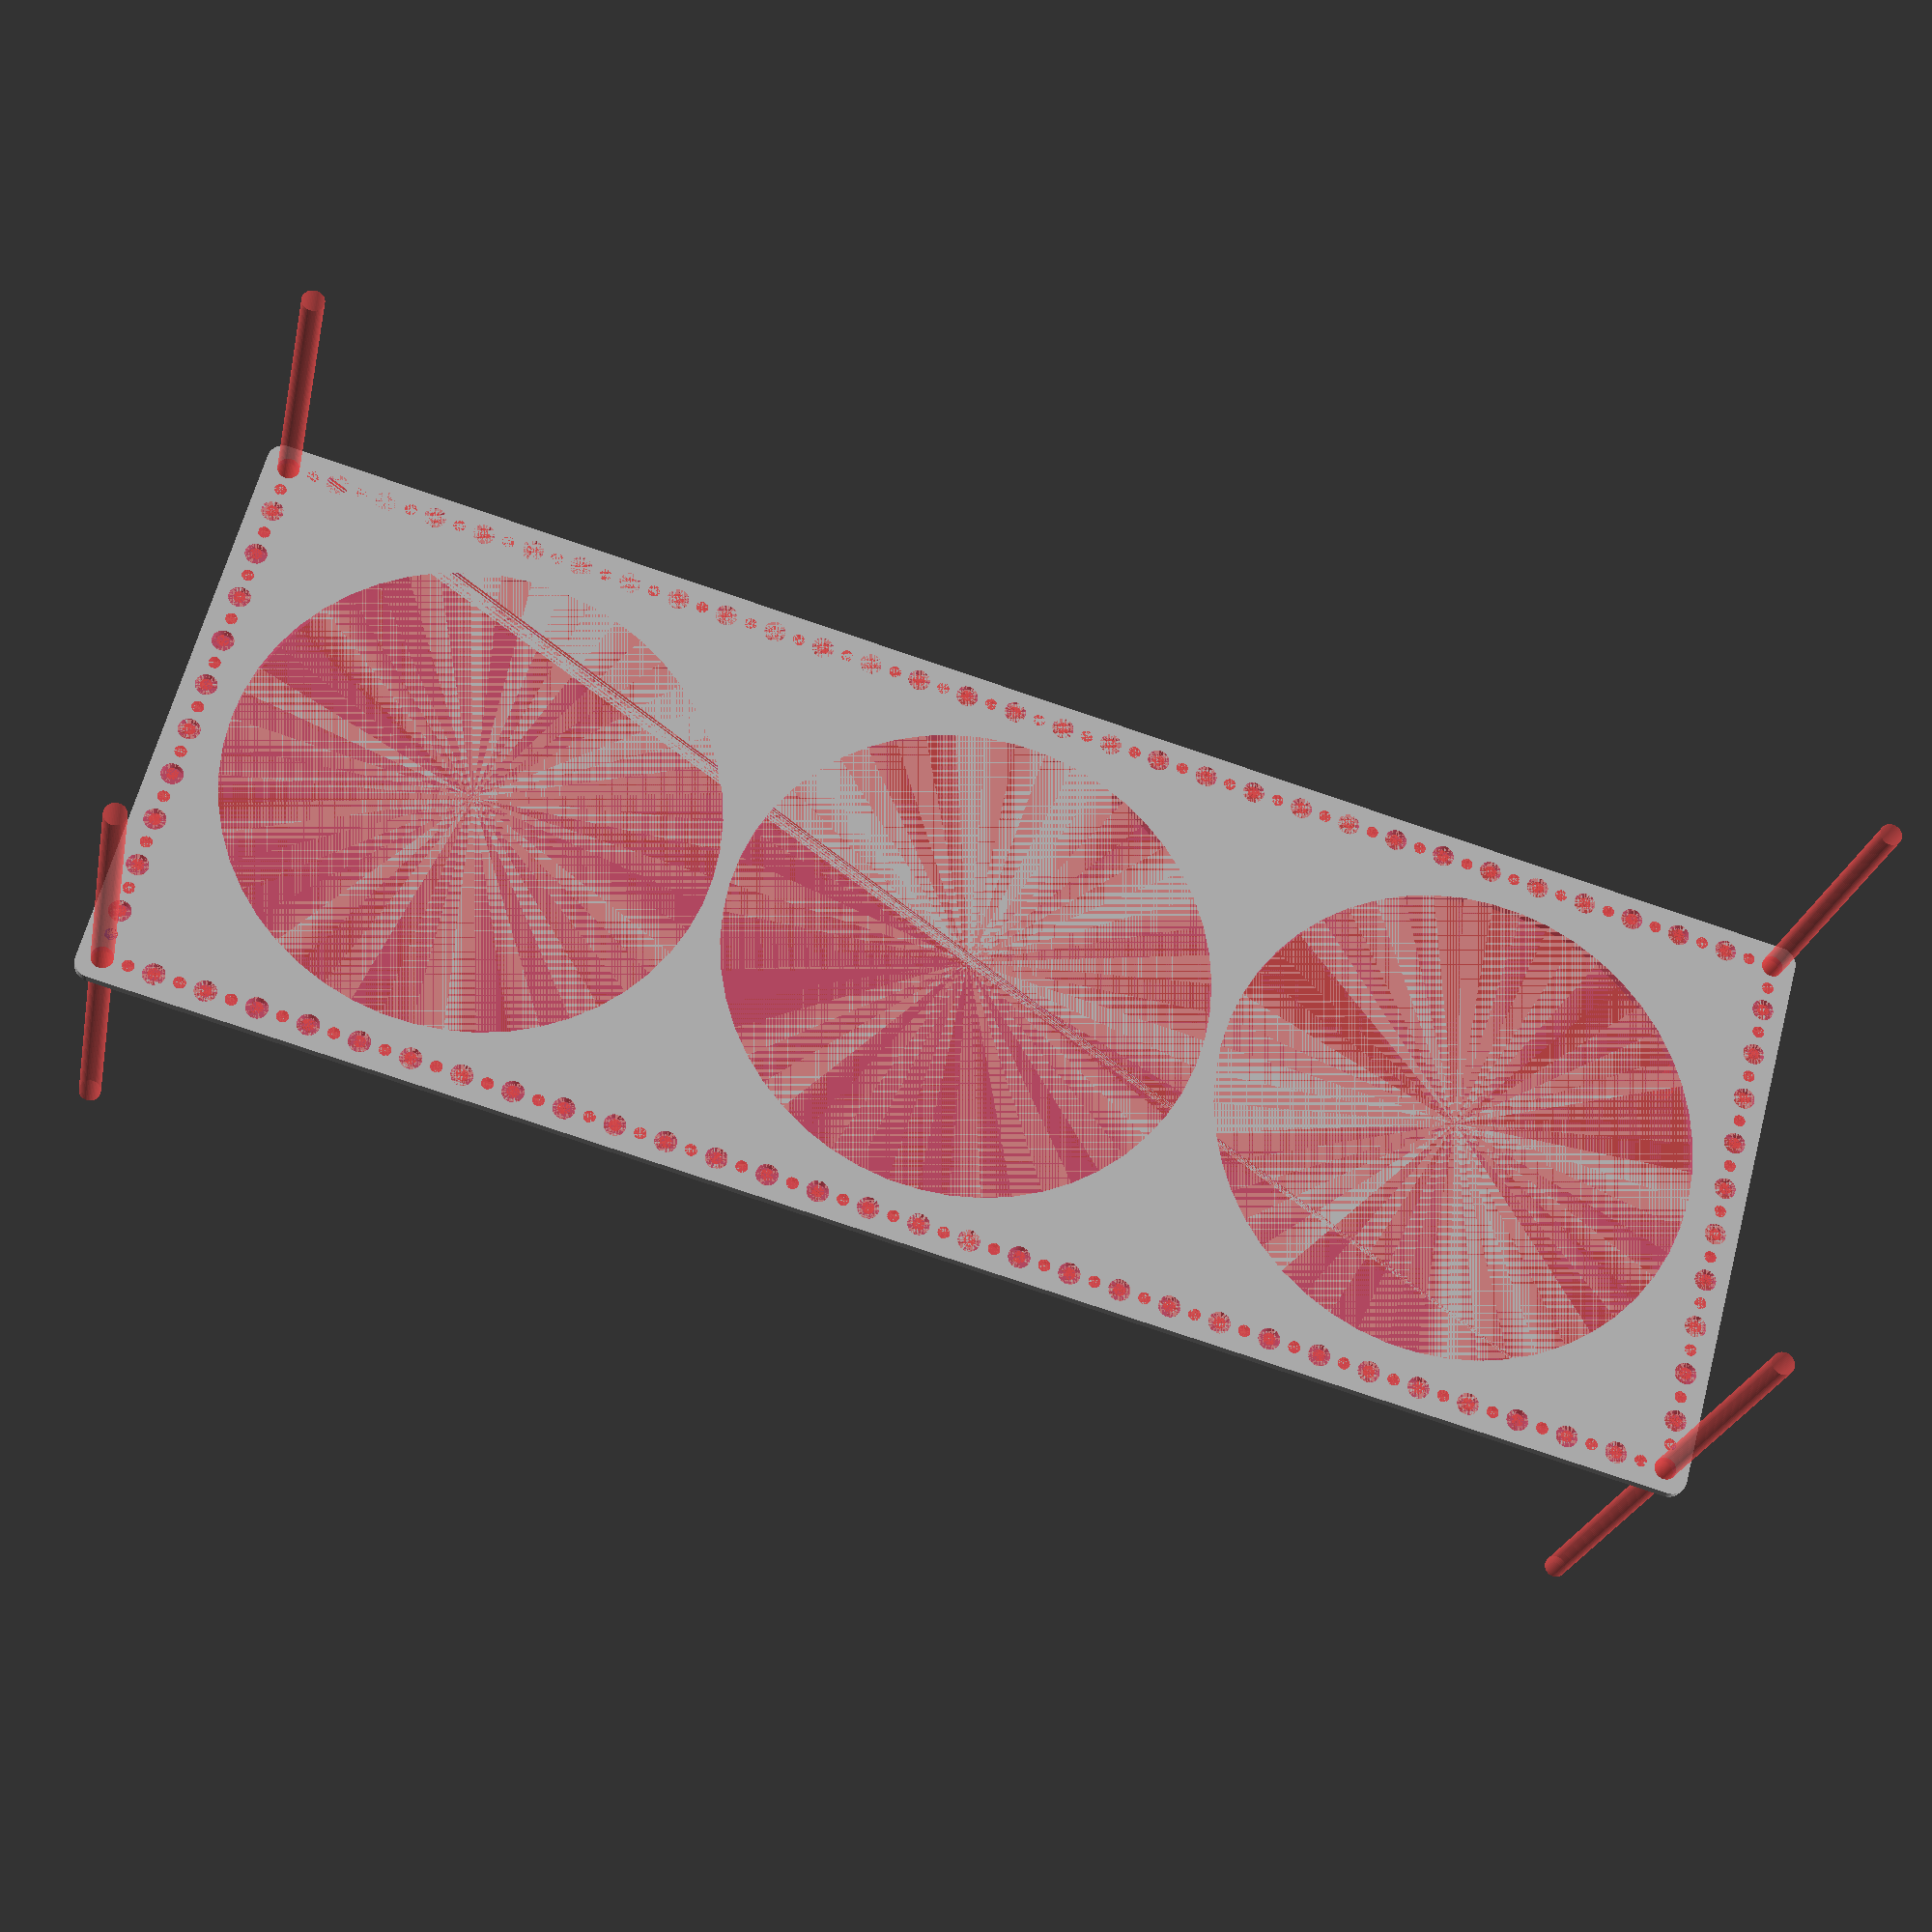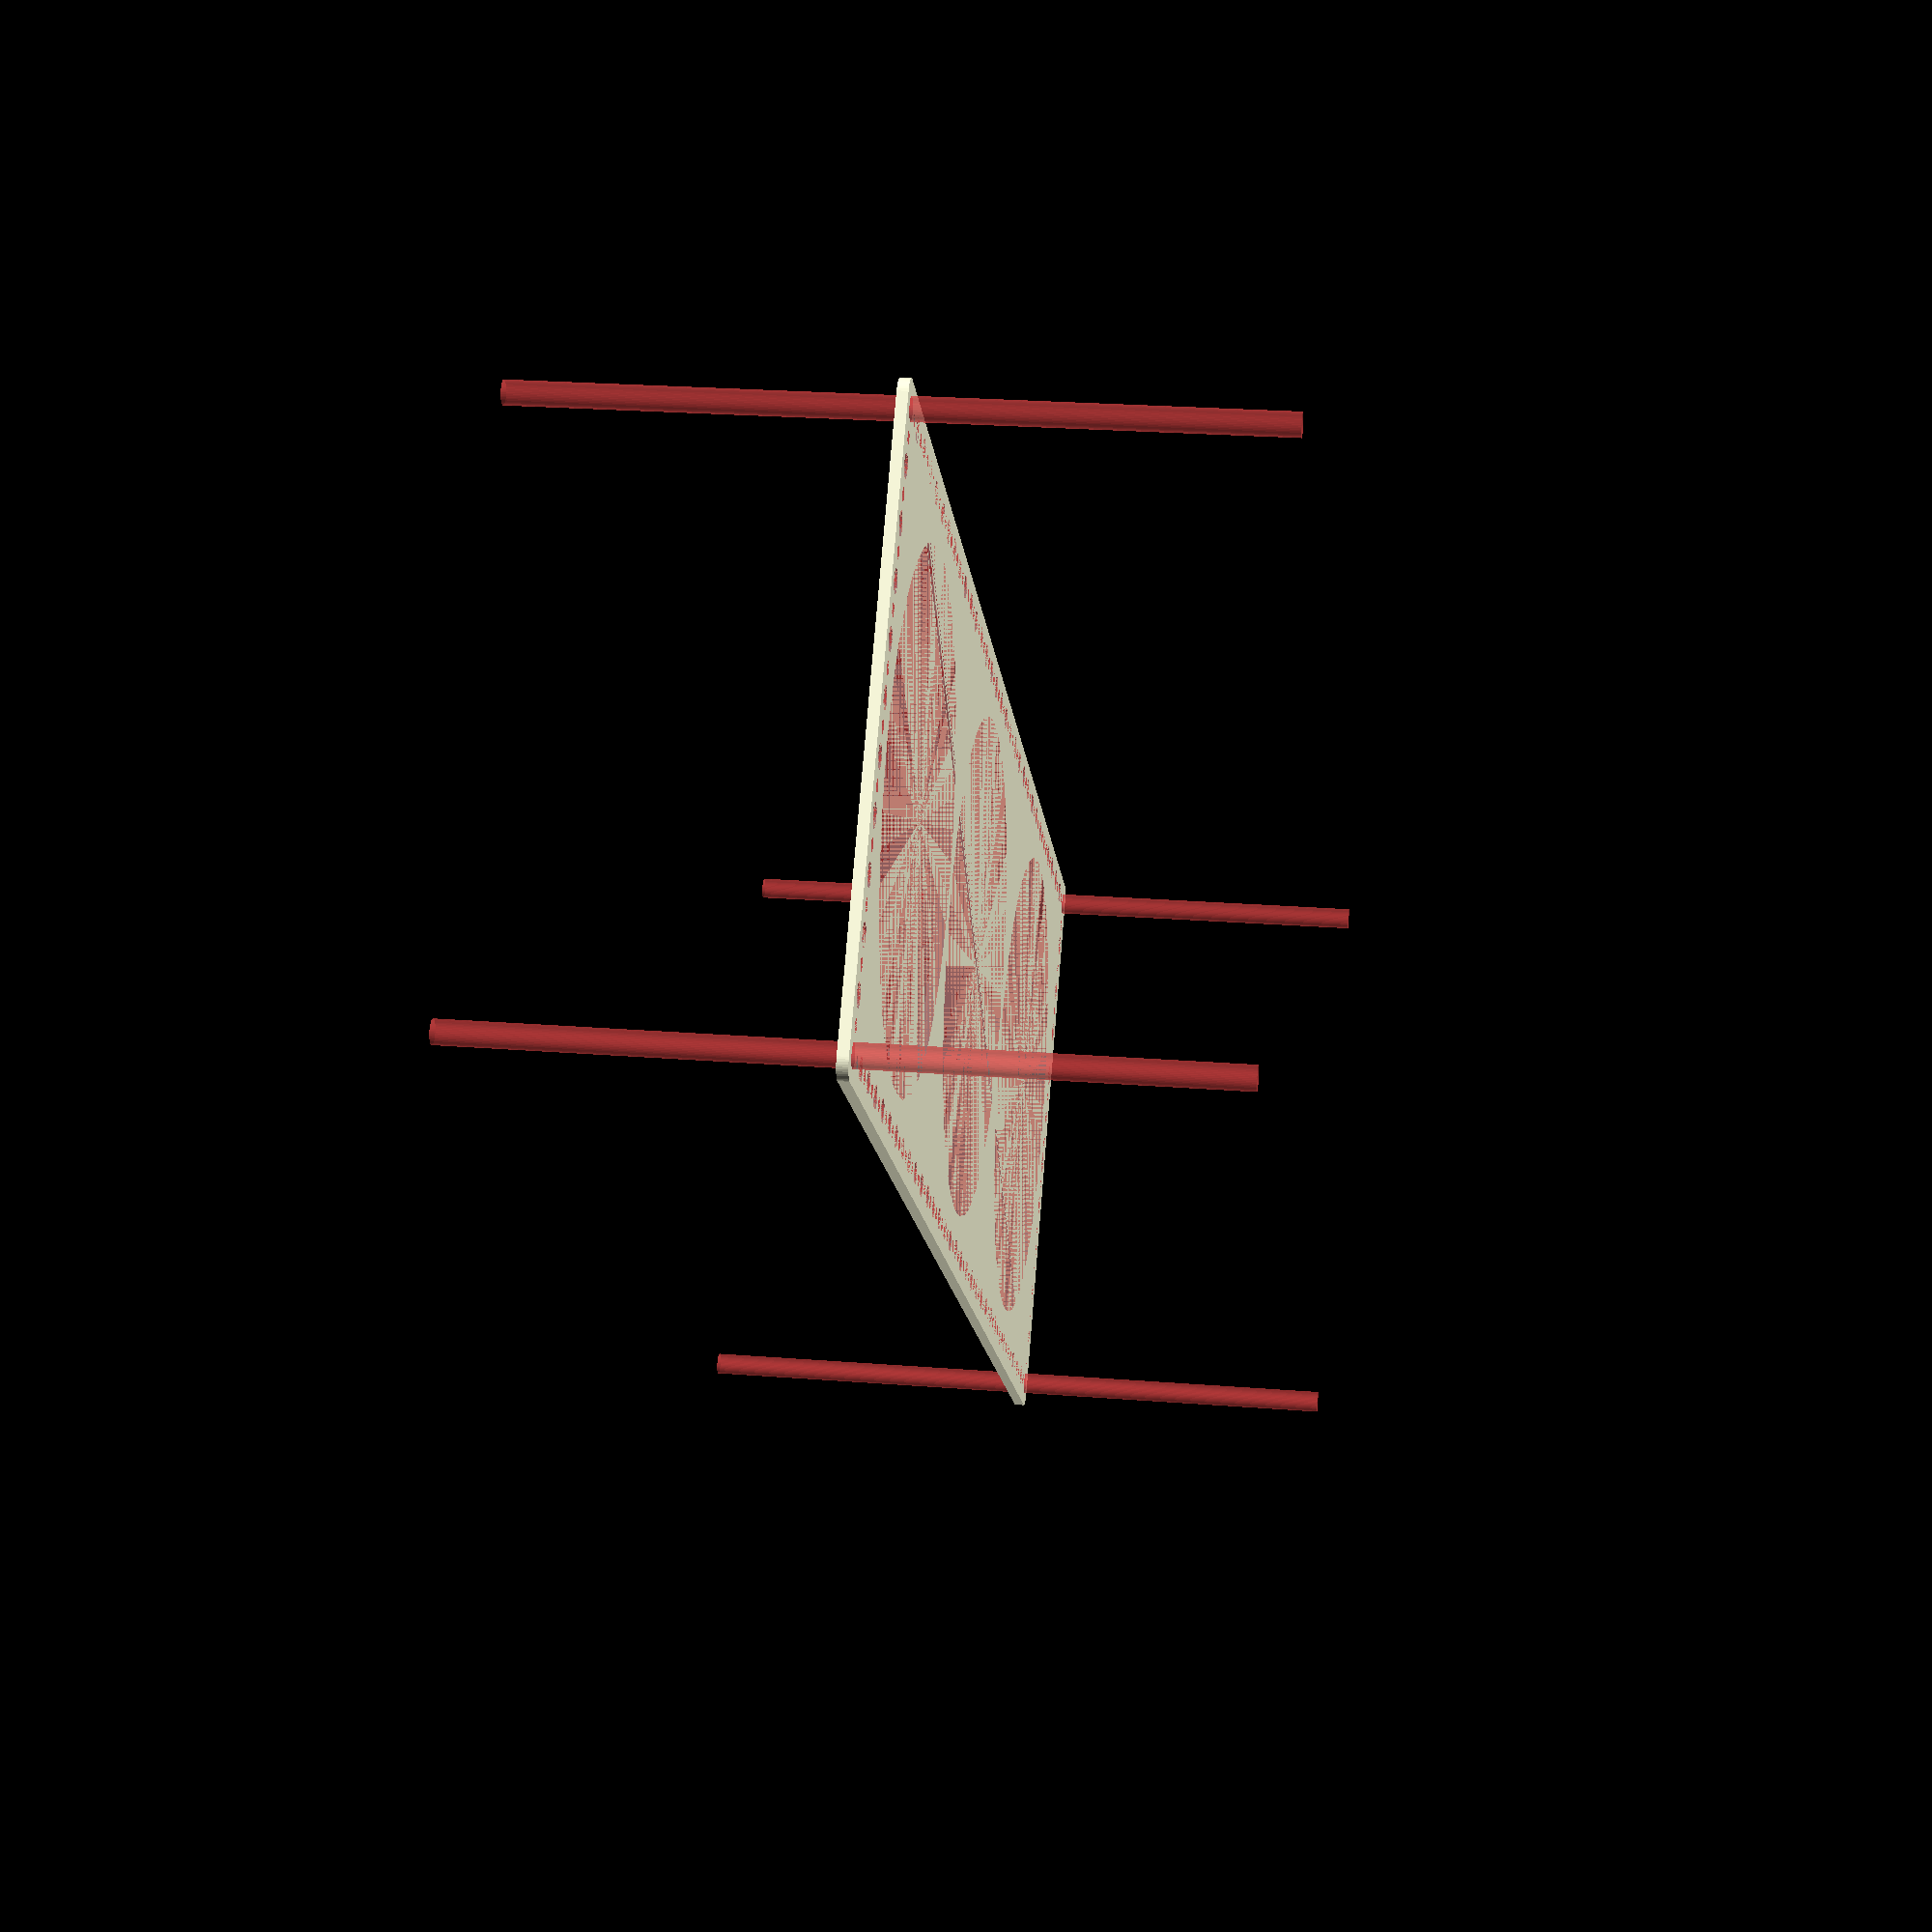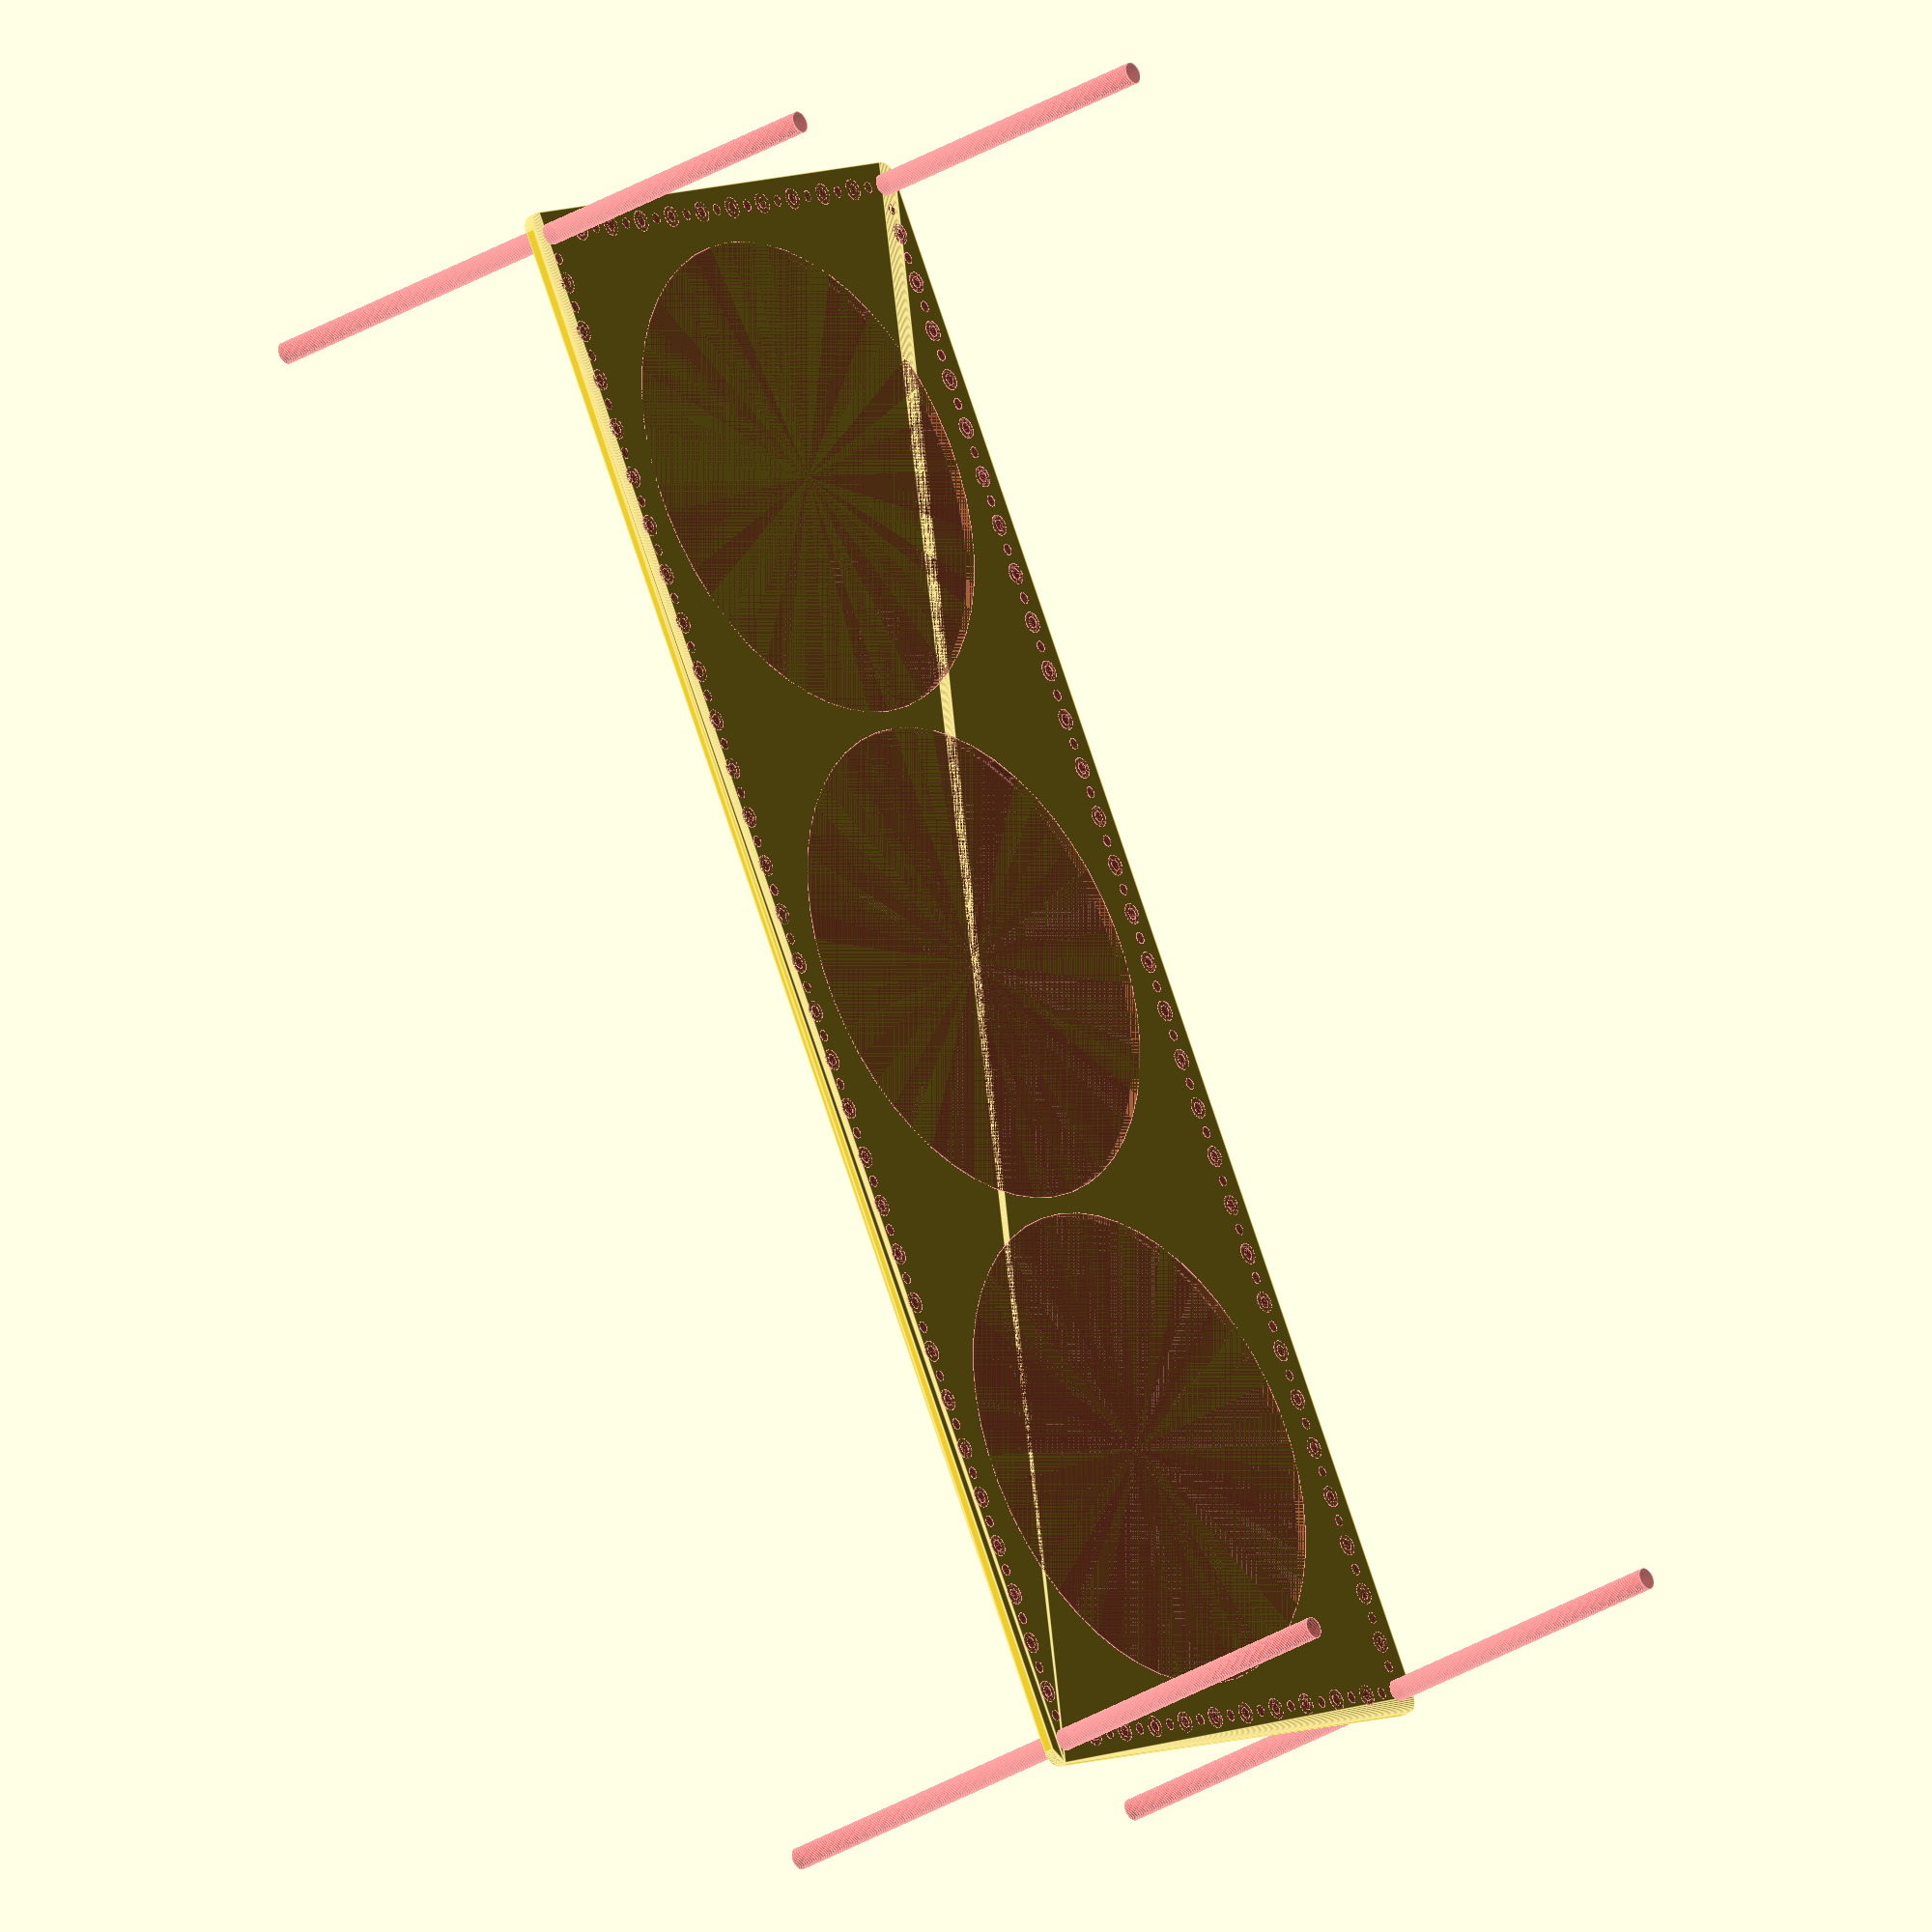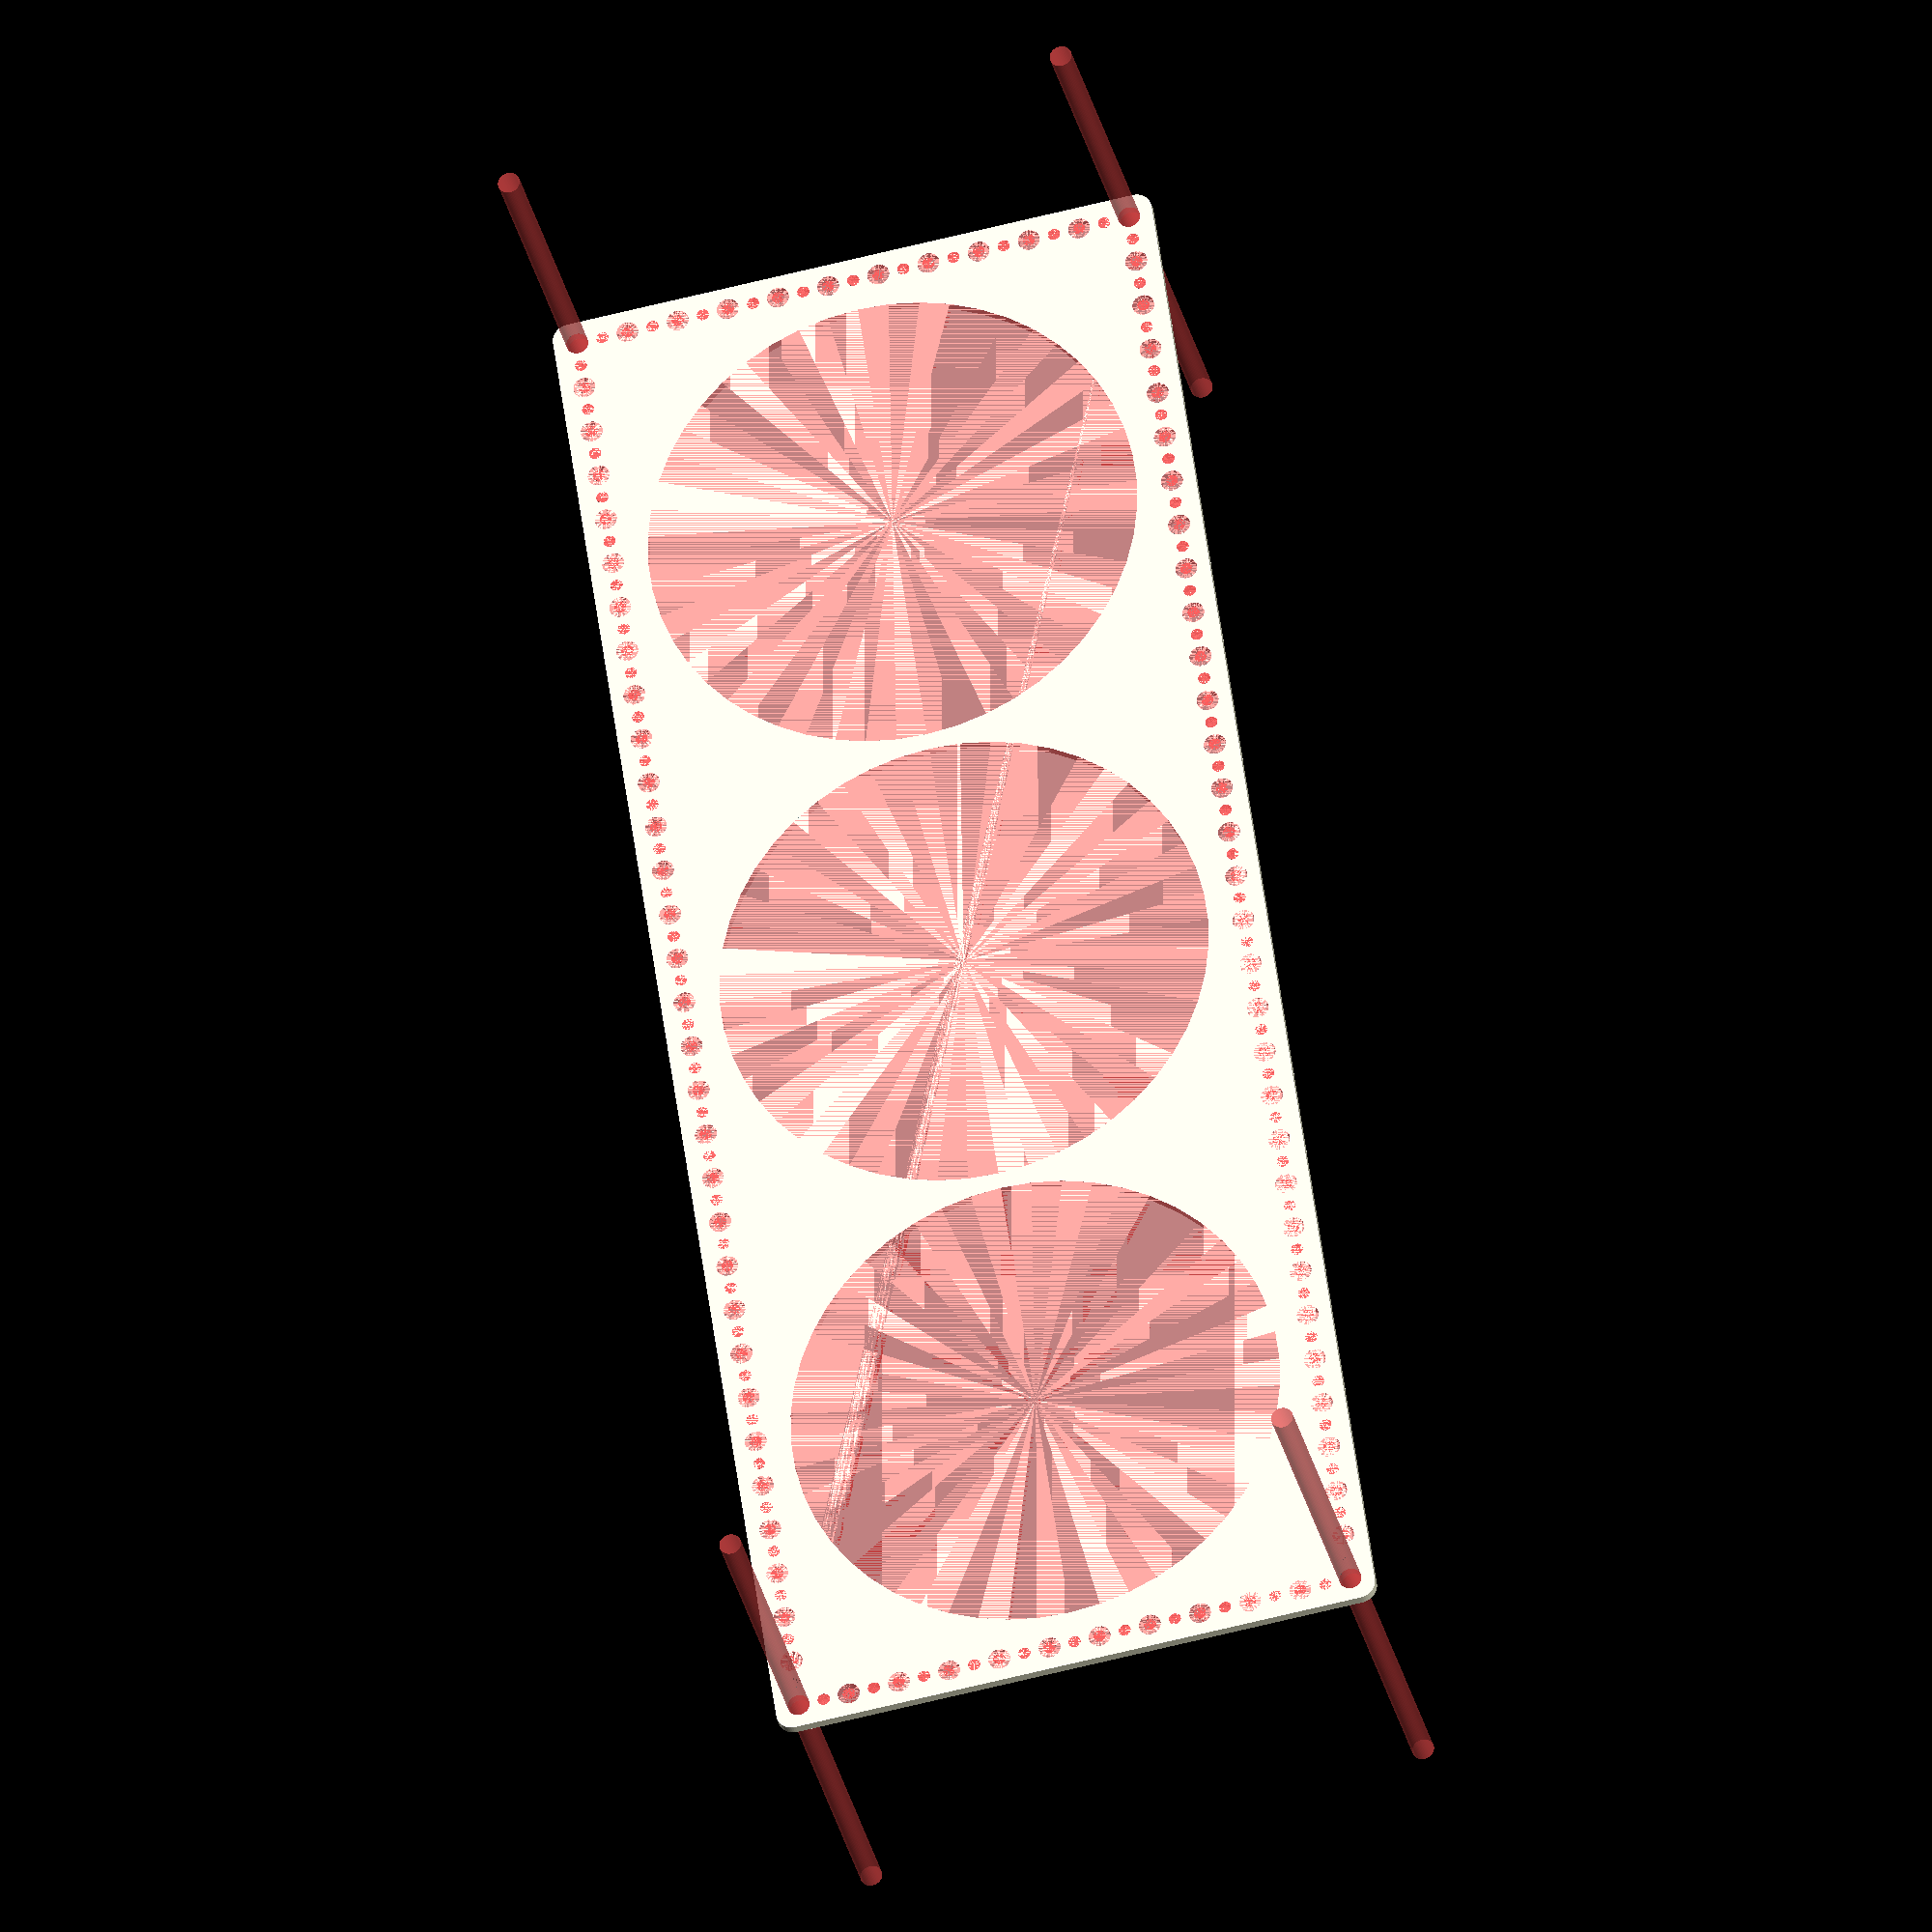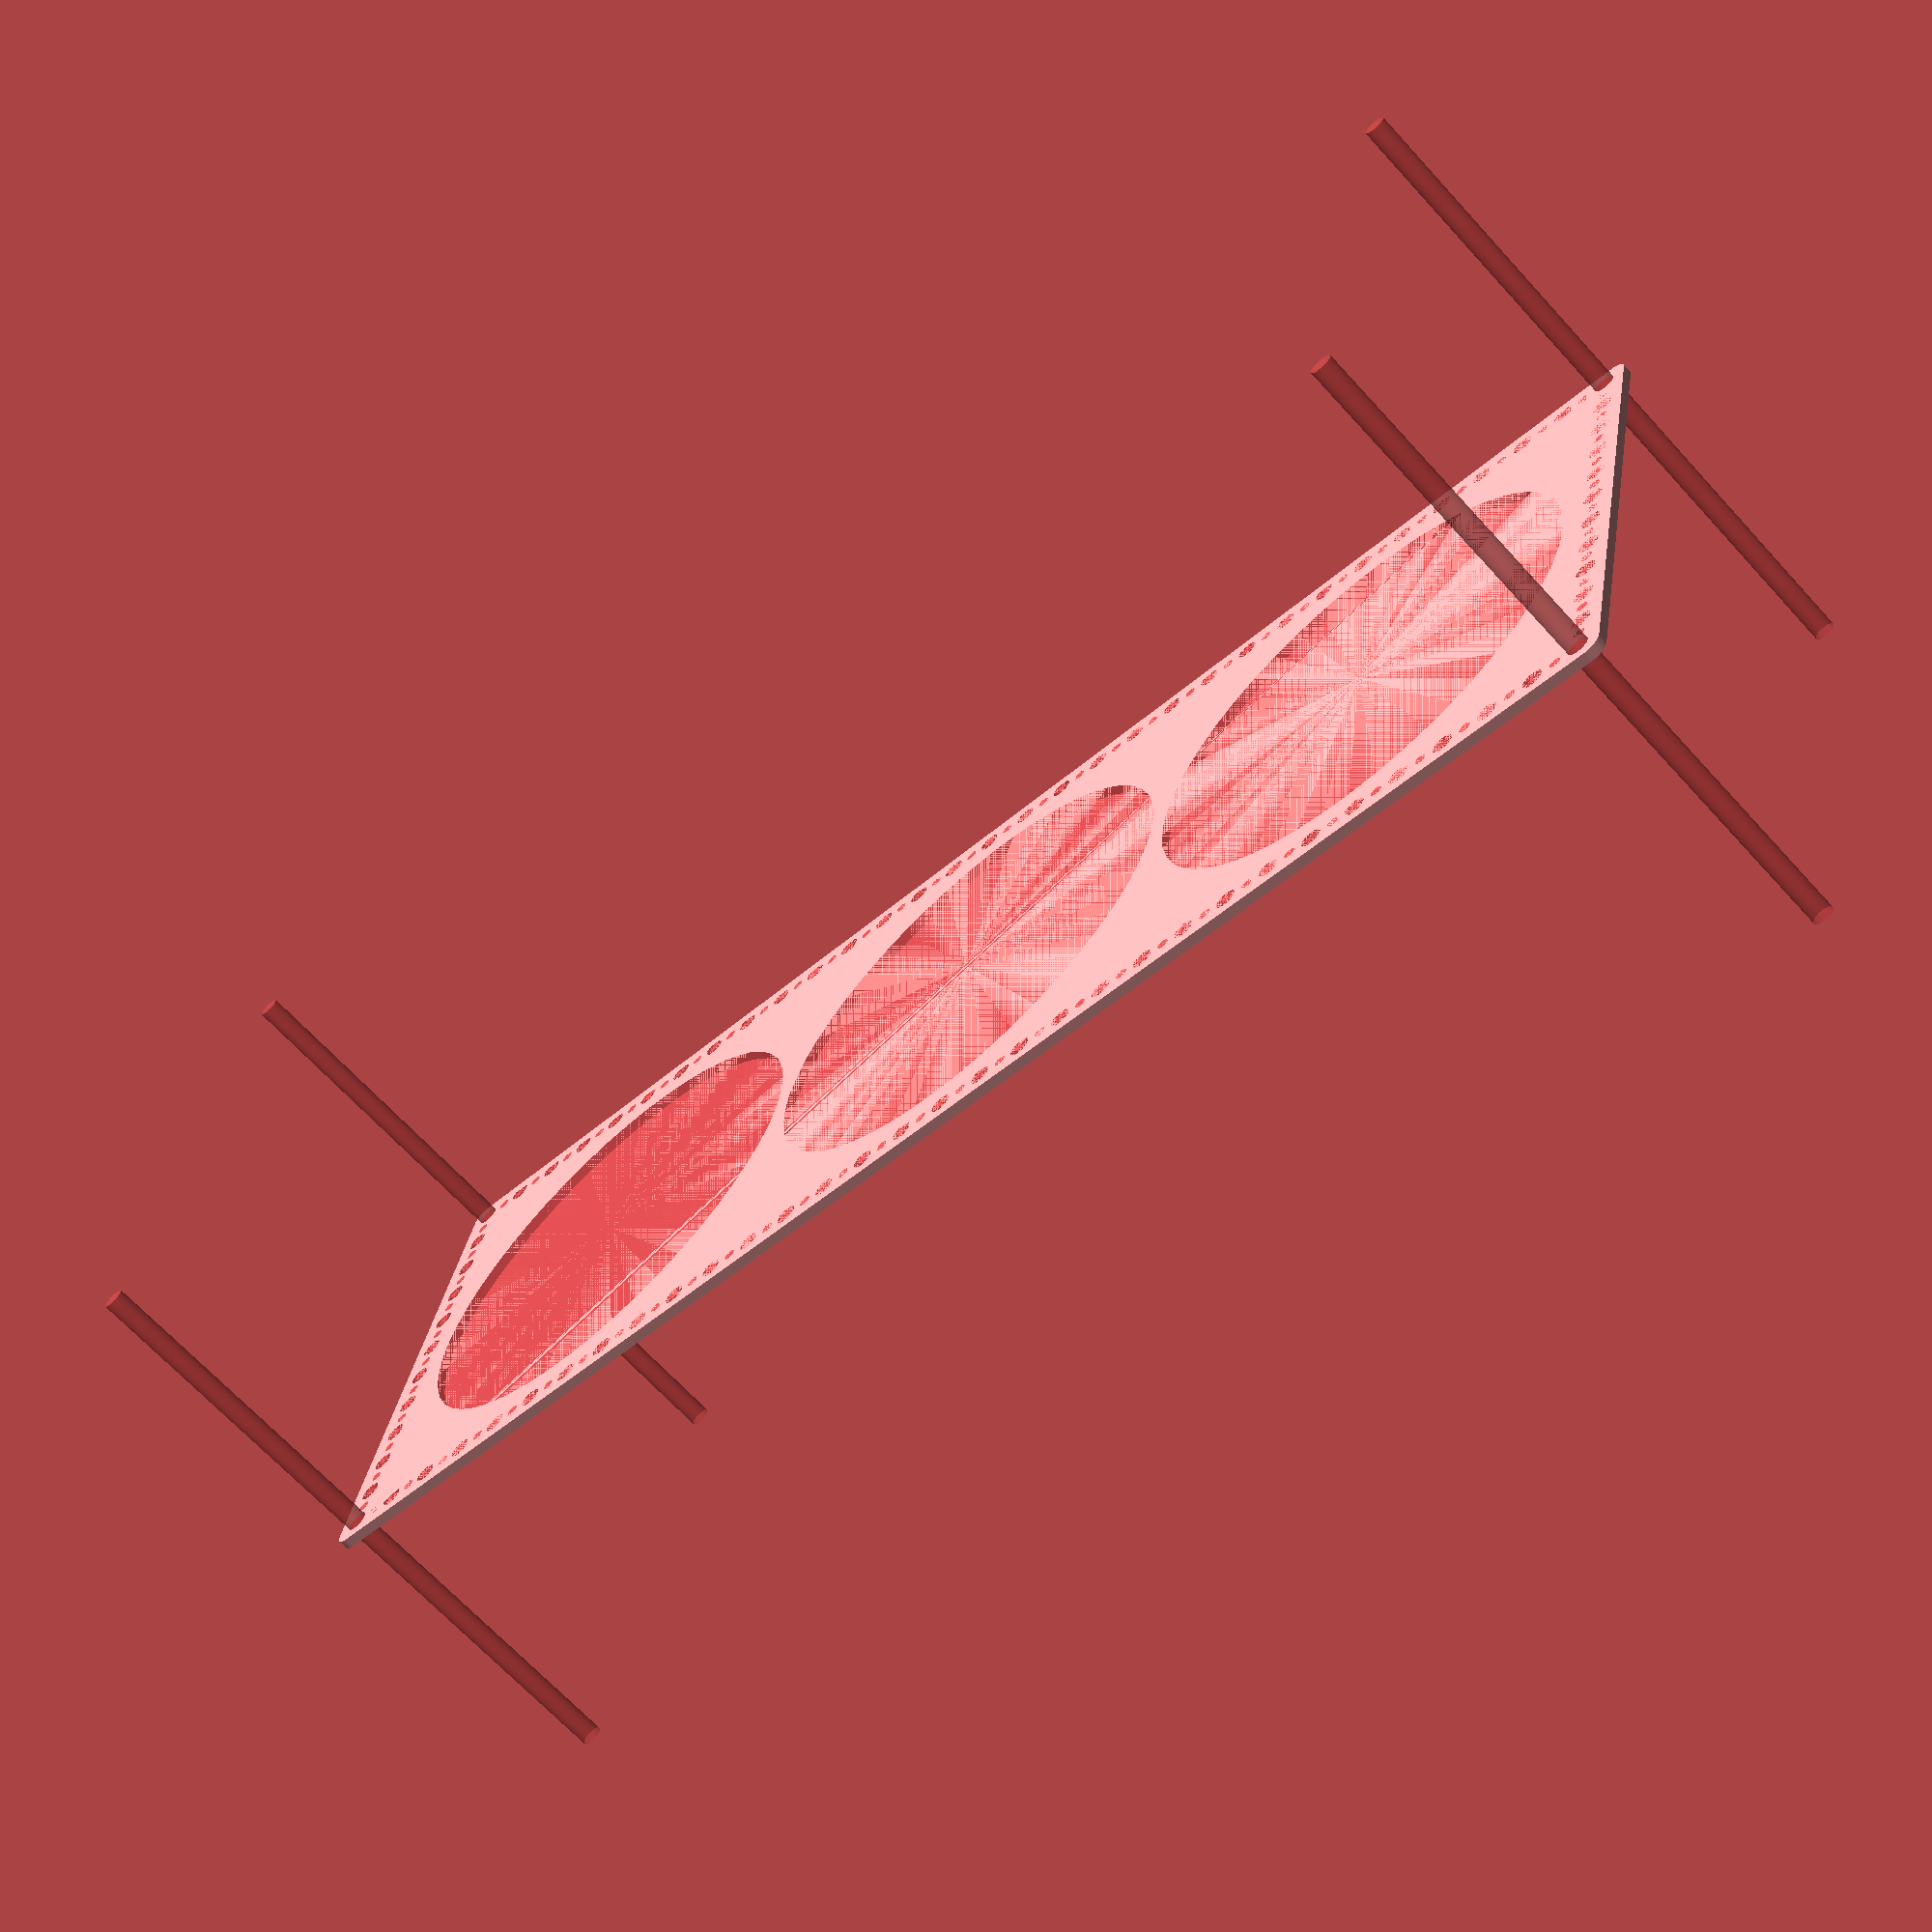
<openscad>
$fn = 50;


difference() {
	union() {
		hull() {
			translate(v = [-234.5000000000, 84.5000000000, 0]) {
				cylinder(h = 3, r = 5);
			}
			translate(v = [234.5000000000, 84.5000000000, 0]) {
				cylinder(h = 3, r = 5);
			}
			translate(v = [-234.5000000000, -84.5000000000, 0]) {
				cylinder(h = 3, r = 5);
			}
			translate(v = [234.5000000000, -84.5000000000, 0]) {
				cylinder(h = 3, r = 5);
			}
		}
	}
	union() {
		#translate(v = [-232.5000000000, -82.5000000000, 0]) {
			cylinder(h = 3, r = 3.2500000000);
		}
		#translate(v = [-232.5000000000, -67.5000000000, 0]) {
			cylinder(h = 3, r = 3.2500000000);
		}
		#translate(v = [-232.5000000000, -52.5000000000, 0]) {
			cylinder(h = 3, r = 3.2500000000);
		}
		#translate(v = [-232.5000000000, -37.5000000000, 0]) {
			cylinder(h = 3, r = 3.2500000000);
		}
		#translate(v = [-232.5000000000, -22.5000000000, 0]) {
			cylinder(h = 3, r = 3.2500000000);
		}
		#translate(v = [-232.5000000000, -7.5000000000, 0]) {
			cylinder(h = 3, r = 3.2500000000);
		}
		#translate(v = [-232.5000000000, 7.5000000000, 0]) {
			cylinder(h = 3, r = 3.2500000000);
		}
		#translate(v = [-232.5000000000, 22.5000000000, 0]) {
			cylinder(h = 3, r = 3.2500000000);
		}
		#translate(v = [-232.5000000000, 37.5000000000, 0]) {
			cylinder(h = 3, r = 3.2500000000);
		}
		#translate(v = [-232.5000000000, 52.5000000000, 0]) {
			cylinder(h = 3, r = 3.2500000000);
		}
		#translate(v = [-232.5000000000, 67.5000000000, 0]) {
			cylinder(h = 3, r = 3.2500000000);
		}
		#translate(v = [-232.5000000000, 82.5000000000, 0]) {
			cylinder(h = 3, r = 3.2500000000);
		}
		#translate(v = [232.5000000000, -82.5000000000, 0]) {
			cylinder(h = 3, r = 3.2500000000);
		}
		#translate(v = [232.5000000000, -67.5000000000, 0]) {
			cylinder(h = 3, r = 3.2500000000);
		}
		#translate(v = [232.5000000000, -52.5000000000, 0]) {
			cylinder(h = 3, r = 3.2500000000);
		}
		#translate(v = [232.5000000000, -37.5000000000, 0]) {
			cylinder(h = 3, r = 3.2500000000);
		}
		#translate(v = [232.5000000000, -22.5000000000, 0]) {
			cylinder(h = 3, r = 3.2500000000);
		}
		#translate(v = [232.5000000000, -7.5000000000, 0]) {
			cylinder(h = 3, r = 3.2500000000);
		}
		#translate(v = [232.5000000000, 7.5000000000, 0]) {
			cylinder(h = 3, r = 3.2500000000);
		}
		#translate(v = [232.5000000000, 22.5000000000, 0]) {
			cylinder(h = 3, r = 3.2500000000);
		}
		#translate(v = [232.5000000000, 37.5000000000, 0]) {
			cylinder(h = 3, r = 3.2500000000);
		}
		#translate(v = [232.5000000000, 52.5000000000, 0]) {
			cylinder(h = 3, r = 3.2500000000);
		}
		#translate(v = [232.5000000000, 67.5000000000, 0]) {
			cylinder(h = 3, r = 3.2500000000);
		}
		#translate(v = [232.5000000000, 82.5000000000, 0]) {
			cylinder(h = 3, r = 3.2500000000);
		}
		#translate(v = [-232.5000000000, 82.5000000000, 0]) {
			cylinder(h = 3, r = 3.2500000000);
		}
		#translate(v = [-217.5000000000, 82.5000000000, 0]) {
			cylinder(h = 3, r = 3.2500000000);
		}
		#translate(v = [-202.5000000000, 82.5000000000, 0]) {
			cylinder(h = 3, r = 3.2500000000);
		}
		#translate(v = [-187.5000000000, 82.5000000000, 0]) {
			cylinder(h = 3, r = 3.2500000000);
		}
		#translate(v = [-172.5000000000, 82.5000000000, 0]) {
			cylinder(h = 3, r = 3.2500000000);
		}
		#translate(v = [-157.5000000000, 82.5000000000, 0]) {
			cylinder(h = 3, r = 3.2500000000);
		}
		#translate(v = [-142.5000000000, 82.5000000000, 0]) {
			cylinder(h = 3, r = 3.2500000000);
		}
		#translate(v = [-127.5000000000, 82.5000000000, 0]) {
			cylinder(h = 3, r = 3.2500000000);
		}
		#translate(v = [-112.5000000000, 82.5000000000, 0]) {
			cylinder(h = 3, r = 3.2500000000);
		}
		#translate(v = [-97.5000000000, 82.5000000000, 0]) {
			cylinder(h = 3, r = 3.2500000000);
		}
		#translate(v = [-82.5000000000, 82.5000000000, 0]) {
			cylinder(h = 3, r = 3.2500000000);
		}
		#translate(v = [-67.5000000000, 82.5000000000, 0]) {
			cylinder(h = 3, r = 3.2500000000);
		}
		#translate(v = [-52.5000000000, 82.5000000000, 0]) {
			cylinder(h = 3, r = 3.2500000000);
		}
		#translate(v = [-37.5000000000, 82.5000000000, 0]) {
			cylinder(h = 3, r = 3.2500000000);
		}
		#translate(v = [-22.5000000000, 82.5000000000, 0]) {
			cylinder(h = 3, r = 3.2500000000);
		}
		#translate(v = [-7.5000000000, 82.5000000000, 0]) {
			cylinder(h = 3, r = 3.2500000000);
		}
		#translate(v = [7.5000000000, 82.5000000000, 0]) {
			cylinder(h = 3, r = 3.2500000000);
		}
		#translate(v = [22.5000000000, 82.5000000000, 0]) {
			cylinder(h = 3, r = 3.2500000000);
		}
		#translate(v = [37.5000000000, 82.5000000000, 0]) {
			cylinder(h = 3, r = 3.2500000000);
		}
		#translate(v = [52.5000000000, 82.5000000000, 0]) {
			cylinder(h = 3, r = 3.2500000000);
		}
		#translate(v = [67.5000000000, 82.5000000000, 0]) {
			cylinder(h = 3, r = 3.2500000000);
		}
		#translate(v = [82.5000000000, 82.5000000000, 0]) {
			cylinder(h = 3, r = 3.2500000000);
		}
		#translate(v = [97.5000000000, 82.5000000000, 0]) {
			cylinder(h = 3, r = 3.2500000000);
		}
		#translate(v = [112.5000000000, 82.5000000000, 0]) {
			cylinder(h = 3, r = 3.2500000000);
		}
		#translate(v = [127.5000000000, 82.5000000000, 0]) {
			cylinder(h = 3, r = 3.2500000000);
		}
		#translate(v = [142.5000000000, 82.5000000000, 0]) {
			cylinder(h = 3, r = 3.2500000000);
		}
		#translate(v = [157.5000000000, 82.5000000000, 0]) {
			cylinder(h = 3, r = 3.2500000000);
		}
		#translate(v = [172.5000000000, 82.5000000000, 0]) {
			cylinder(h = 3, r = 3.2500000000);
		}
		#translate(v = [187.5000000000, 82.5000000000, 0]) {
			cylinder(h = 3, r = 3.2500000000);
		}
		#translate(v = [202.5000000000, 82.5000000000, 0]) {
			cylinder(h = 3, r = 3.2500000000);
		}
		#translate(v = [217.5000000000, 82.5000000000, 0]) {
			cylinder(h = 3, r = 3.2500000000);
		}
		#translate(v = [232.5000000000, 82.5000000000, 0]) {
			cylinder(h = 3, r = 3.2500000000);
		}
		#translate(v = [-232.5000000000, -82.5000000000, 0]) {
			cylinder(h = 3, r = 3.2500000000);
		}
		#translate(v = [-217.5000000000, -82.5000000000, 0]) {
			cylinder(h = 3, r = 3.2500000000);
		}
		#translate(v = [-202.5000000000, -82.5000000000, 0]) {
			cylinder(h = 3, r = 3.2500000000);
		}
		#translate(v = [-187.5000000000, -82.5000000000, 0]) {
			cylinder(h = 3, r = 3.2500000000);
		}
		#translate(v = [-172.5000000000, -82.5000000000, 0]) {
			cylinder(h = 3, r = 3.2500000000);
		}
		#translate(v = [-157.5000000000, -82.5000000000, 0]) {
			cylinder(h = 3, r = 3.2500000000);
		}
		#translate(v = [-142.5000000000, -82.5000000000, 0]) {
			cylinder(h = 3, r = 3.2500000000);
		}
		#translate(v = [-127.5000000000, -82.5000000000, 0]) {
			cylinder(h = 3, r = 3.2500000000);
		}
		#translate(v = [-112.5000000000, -82.5000000000, 0]) {
			cylinder(h = 3, r = 3.2500000000);
		}
		#translate(v = [-97.5000000000, -82.5000000000, 0]) {
			cylinder(h = 3, r = 3.2500000000);
		}
		#translate(v = [-82.5000000000, -82.5000000000, 0]) {
			cylinder(h = 3, r = 3.2500000000);
		}
		#translate(v = [-67.5000000000, -82.5000000000, 0]) {
			cylinder(h = 3, r = 3.2500000000);
		}
		#translate(v = [-52.5000000000, -82.5000000000, 0]) {
			cylinder(h = 3, r = 3.2500000000);
		}
		#translate(v = [-37.5000000000, -82.5000000000, 0]) {
			cylinder(h = 3, r = 3.2500000000);
		}
		#translate(v = [-22.5000000000, -82.5000000000, 0]) {
			cylinder(h = 3, r = 3.2500000000);
		}
		#translate(v = [-7.5000000000, -82.5000000000, 0]) {
			cylinder(h = 3, r = 3.2500000000);
		}
		#translate(v = [7.5000000000, -82.5000000000, 0]) {
			cylinder(h = 3, r = 3.2500000000);
		}
		#translate(v = [22.5000000000, -82.5000000000, 0]) {
			cylinder(h = 3, r = 3.2500000000);
		}
		#translate(v = [37.5000000000, -82.5000000000, 0]) {
			cylinder(h = 3, r = 3.2500000000);
		}
		#translate(v = [52.5000000000, -82.5000000000, 0]) {
			cylinder(h = 3, r = 3.2500000000);
		}
		#translate(v = [67.5000000000, -82.5000000000, 0]) {
			cylinder(h = 3, r = 3.2500000000);
		}
		#translate(v = [82.5000000000, -82.5000000000, 0]) {
			cylinder(h = 3, r = 3.2500000000);
		}
		#translate(v = [97.5000000000, -82.5000000000, 0]) {
			cylinder(h = 3, r = 3.2500000000);
		}
		#translate(v = [112.5000000000, -82.5000000000, 0]) {
			cylinder(h = 3, r = 3.2500000000);
		}
		#translate(v = [127.5000000000, -82.5000000000, 0]) {
			cylinder(h = 3, r = 3.2500000000);
		}
		#translate(v = [142.5000000000, -82.5000000000, 0]) {
			cylinder(h = 3, r = 3.2500000000);
		}
		#translate(v = [157.5000000000, -82.5000000000, 0]) {
			cylinder(h = 3, r = 3.2500000000);
		}
		#translate(v = [172.5000000000, -82.5000000000, 0]) {
			cylinder(h = 3, r = 3.2500000000);
		}
		#translate(v = [187.5000000000, -82.5000000000, 0]) {
			cylinder(h = 3, r = 3.2500000000);
		}
		#translate(v = [202.5000000000, -82.5000000000, 0]) {
			cylinder(h = 3, r = 3.2500000000);
		}
		#translate(v = [217.5000000000, -82.5000000000, 0]) {
			cylinder(h = 3, r = 3.2500000000);
		}
		#translate(v = [232.5000000000, -82.5000000000, 0]) {
			cylinder(h = 3, r = 3.2500000000);
		}
		#translate(v = [-232.5000000000, -82.5000000000, -100.0000000000]) {
			cylinder(h = 200, r = 3.2500000000);
		}
		#translate(v = [-232.5000000000, 82.5000000000, -100.0000000000]) {
			cylinder(h = 200, r = 3.2500000000);
		}
		#translate(v = [232.5000000000, -82.5000000000, -100.0000000000]) {
			cylinder(h = 200, r = 3.2500000000);
		}
		#translate(v = [232.5000000000, 82.5000000000, -100.0000000000]) {
			cylinder(h = 200, r = 3.2500000000);
		}
		#translate(v = [-232.5000000000, -82.5000000000, 0]) {
			cylinder(h = 3, r = 1.8000000000);
		}
		#translate(v = [-232.5000000000, -75.0000000000, 0]) {
			cylinder(h = 3, r = 1.8000000000);
		}
		#translate(v = [-232.5000000000, -67.5000000000, 0]) {
			cylinder(h = 3, r = 1.8000000000);
		}
		#translate(v = [-232.5000000000, -60.0000000000, 0]) {
			cylinder(h = 3, r = 1.8000000000);
		}
		#translate(v = [-232.5000000000, -52.5000000000, 0]) {
			cylinder(h = 3, r = 1.8000000000);
		}
		#translate(v = [-232.5000000000, -45.0000000000, 0]) {
			cylinder(h = 3, r = 1.8000000000);
		}
		#translate(v = [-232.5000000000, -37.5000000000, 0]) {
			cylinder(h = 3, r = 1.8000000000);
		}
		#translate(v = [-232.5000000000, -30.0000000000, 0]) {
			cylinder(h = 3, r = 1.8000000000);
		}
		#translate(v = [-232.5000000000, -22.5000000000, 0]) {
			cylinder(h = 3, r = 1.8000000000);
		}
		#translate(v = [-232.5000000000, -15.0000000000, 0]) {
			cylinder(h = 3, r = 1.8000000000);
		}
		#translate(v = [-232.5000000000, -7.5000000000, 0]) {
			cylinder(h = 3, r = 1.8000000000);
		}
		#translate(v = [-232.5000000000, 0.0000000000, 0]) {
			cylinder(h = 3, r = 1.8000000000);
		}
		#translate(v = [-232.5000000000, 7.5000000000, 0]) {
			cylinder(h = 3, r = 1.8000000000);
		}
		#translate(v = [-232.5000000000, 15.0000000000, 0]) {
			cylinder(h = 3, r = 1.8000000000);
		}
		#translate(v = [-232.5000000000, 22.5000000000, 0]) {
			cylinder(h = 3, r = 1.8000000000);
		}
		#translate(v = [-232.5000000000, 30.0000000000, 0]) {
			cylinder(h = 3, r = 1.8000000000);
		}
		#translate(v = [-232.5000000000, 37.5000000000, 0]) {
			cylinder(h = 3, r = 1.8000000000);
		}
		#translate(v = [-232.5000000000, 45.0000000000, 0]) {
			cylinder(h = 3, r = 1.8000000000);
		}
		#translate(v = [-232.5000000000, 52.5000000000, 0]) {
			cylinder(h = 3, r = 1.8000000000);
		}
		#translate(v = [-232.5000000000, 60.0000000000, 0]) {
			cylinder(h = 3, r = 1.8000000000);
		}
		#translate(v = [-232.5000000000, 67.5000000000, 0]) {
			cylinder(h = 3, r = 1.8000000000);
		}
		#translate(v = [-232.5000000000, 75.0000000000, 0]) {
			cylinder(h = 3, r = 1.8000000000);
		}
		#translate(v = [-232.5000000000, 82.5000000000, 0]) {
			cylinder(h = 3, r = 1.8000000000);
		}
		#translate(v = [232.5000000000, -82.5000000000, 0]) {
			cylinder(h = 3, r = 1.8000000000);
		}
		#translate(v = [232.5000000000, -75.0000000000, 0]) {
			cylinder(h = 3, r = 1.8000000000);
		}
		#translate(v = [232.5000000000, -67.5000000000, 0]) {
			cylinder(h = 3, r = 1.8000000000);
		}
		#translate(v = [232.5000000000, -60.0000000000, 0]) {
			cylinder(h = 3, r = 1.8000000000);
		}
		#translate(v = [232.5000000000, -52.5000000000, 0]) {
			cylinder(h = 3, r = 1.8000000000);
		}
		#translate(v = [232.5000000000, -45.0000000000, 0]) {
			cylinder(h = 3, r = 1.8000000000);
		}
		#translate(v = [232.5000000000, -37.5000000000, 0]) {
			cylinder(h = 3, r = 1.8000000000);
		}
		#translate(v = [232.5000000000, -30.0000000000, 0]) {
			cylinder(h = 3, r = 1.8000000000);
		}
		#translate(v = [232.5000000000, -22.5000000000, 0]) {
			cylinder(h = 3, r = 1.8000000000);
		}
		#translate(v = [232.5000000000, -15.0000000000, 0]) {
			cylinder(h = 3, r = 1.8000000000);
		}
		#translate(v = [232.5000000000, -7.5000000000, 0]) {
			cylinder(h = 3, r = 1.8000000000);
		}
		#translate(v = [232.5000000000, 0.0000000000, 0]) {
			cylinder(h = 3, r = 1.8000000000);
		}
		#translate(v = [232.5000000000, 7.5000000000, 0]) {
			cylinder(h = 3, r = 1.8000000000);
		}
		#translate(v = [232.5000000000, 15.0000000000, 0]) {
			cylinder(h = 3, r = 1.8000000000);
		}
		#translate(v = [232.5000000000, 22.5000000000, 0]) {
			cylinder(h = 3, r = 1.8000000000);
		}
		#translate(v = [232.5000000000, 30.0000000000, 0]) {
			cylinder(h = 3, r = 1.8000000000);
		}
		#translate(v = [232.5000000000, 37.5000000000, 0]) {
			cylinder(h = 3, r = 1.8000000000);
		}
		#translate(v = [232.5000000000, 45.0000000000, 0]) {
			cylinder(h = 3, r = 1.8000000000);
		}
		#translate(v = [232.5000000000, 52.5000000000, 0]) {
			cylinder(h = 3, r = 1.8000000000);
		}
		#translate(v = [232.5000000000, 60.0000000000, 0]) {
			cylinder(h = 3, r = 1.8000000000);
		}
		#translate(v = [232.5000000000, 67.5000000000, 0]) {
			cylinder(h = 3, r = 1.8000000000);
		}
		#translate(v = [232.5000000000, 75.0000000000, 0]) {
			cylinder(h = 3, r = 1.8000000000);
		}
		#translate(v = [232.5000000000, 82.5000000000, 0]) {
			cylinder(h = 3, r = 1.8000000000);
		}
		#translate(v = [-232.5000000000, 82.5000000000, 0]) {
			cylinder(h = 3, r = 1.8000000000);
		}
		#translate(v = [-225.0000000000, 82.5000000000, 0]) {
			cylinder(h = 3, r = 1.8000000000);
		}
		#translate(v = [-217.5000000000, 82.5000000000, 0]) {
			cylinder(h = 3, r = 1.8000000000);
		}
		#translate(v = [-210.0000000000, 82.5000000000, 0]) {
			cylinder(h = 3, r = 1.8000000000);
		}
		#translate(v = [-202.5000000000, 82.5000000000, 0]) {
			cylinder(h = 3, r = 1.8000000000);
		}
		#translate(v = [-195.0000000000, 82.5000000000, 0]) {
			cylinder(h = 3, r = 1.8000000000);
		}
		#translate(v = [-187.5000000000, 82.5000000000, 0]) {
			cylinder(h = 3, r = 1.8000000000);
		}
		#translate(v = [-180.0000000000, 82.5000000000, 0]) {
			cylinder(h = 3, r = 1.8000000000);
		}
		#translate(v = [-172.5000000000, 82.5000000000, 0]) {
			cylinder(h = 3, r = 1.8000000000);
		}
		#translate(v = [-165.0000000000, 82.5000000000, 0]) {
			cylinder(h = 3, r = 1.8000000000);
		}
		#translate(v = [-157.5000000000, 82.5000000000, 0]) {
			cylinder(h = 3, r = 1.8000000000);
		}
		#translate(v = [-150.0000000000, 82.5000000000, 0]) {
			cylinder(h = 3, r = 1.8000000000);
		}
		#translate(v = [-142.5000000000, 82.5000000000, 0]) {
			cylinder(h = 3, r = 1.8000000000);
		}
		#translate(v = [-135.0000000000, 82.5000000000, 0]) {
			cylinder(h = 3, r = 1.8000000000);
		}
		#translate(v = [-127.5000000000, 82.5000000000, 0]) {
			cylinder(h = 3, r = 1.8000000000);
		}
		#translate(v = [-120.0000000000, 82.5000000000, 0]) {
			cylinder(h = 3, r = 1.8000000000);
		}
		#translate(v = [-112.5000000000, 82.5000000000, 0]) {
			cylinder(h = 3, r = 1.8000000000);
		}
		#translate(v = [-105.0000000000, 82.5000000000, 0]) {
			cylinder(h = 3, r = 1.8000000000);
		}
		#translate(v = [-97.5000000000, 82.5000000000, 0]) {
			cylinder(h = 3, r = 1.8000000000);
		}
		#translate(v = [-90.0000000000, 82.5000000000, 0]) {
			cylinder(h = 3, r = 1.8000000000);
		}
		#translate(v = [-82.5000000000, 82.5000000000, 0]) {
			cylinder(h = 3, r = 1.8000000000);
		}
		#translate(v = [-75.0000000000, 82.5000000000, 0]) {
			cylinder(h = 3, r = 1.8000000000);
		}
		#translate(v = [-67.5000000000, 82.5000000000, 0]) {
			cylinder(h = 3, r = 1.8000000000);
		}
		#translate(v = [-60.0000000000, 82.5000000000, 0]) {
			cylinder(h = 3, r = 1.8000000000);
		}
		#translate(v = [-52.5000000000, 82.5000000000, 0]) {
			cylinder(h = 3, r = 1.8000000000);
		}
		#translate(v = [-45.0000000000, 82.5000000000, 0]) {
			cylinder(h = 3, r = 1.8000000000);
		}
		#translate(v = [-37.5000000000, 82.5000000000, 0]) {
			cylinder(h = 3, r = 1.8000000000);
		}
		#translate(v = [-30.0000000000, 82.5000000000, 0]) {
			cylinder(h = 3, r = 1.8000000000);
		}
		#translate(v = [-22.5000000000, 82.5000000000, 0]) {
			cylinder(h = 3, r = 1.8000000000);
		}
		#translate(v = [-15.0000000000, 82.5000000000, 0]) {
			cylinder(h = 3, r = 1.8000000000);
		}
		#translate(v = [-7.5000000000, 82.5000000000, 0]) {
			cylinder(h = 3, r = 1.8000000000);
		}
		#translate(v = [0.0000000000, 82.5000000000, 0]) {
			cylinder(h = 3, r = 1.8000000000);
		}
		#translate(v = [7.5000000000, 82.5000000000, 0]) {
			cylinder(h = 3, r = 1.8000000000);
		}
		#translate(v = [15.0000000000, 82.5000000000, 0]) {
			cylinder(h = 3, r = 1.8000000000);
		}
		#translate(v = [22.5000000000, 82.5000000000, 0]) {
			cylinder(h = 3, r = 1.8000000000);
		}
		#translate(v = [30.0000000000, 82.5000000000, 0]) {
			cylinder(h = 3, r = 1.8000000000);
		}
		#translate(v = [37.5000000000, 82.5000000000, 0]) {
			cylinder(h = 3, r = 1.8000000000);
		}
		#translate(v = [45.0000000000, 82.5000000000, 0]) {
			cylinder(h = 3, r = 1.8000000000);
		}
		#translate(v = [52.5000000000, 82.5000000000, 0]) {
			cylinder(h = 3, r = 1.8000000000);
		}
		#translate(v = [60.0000000000, 82.5000000000, 0]) {
			cylinder(h = 3, r = 1.8000000000);
		}
		#translate(v = [67.5000000000, 82.5000000000, 0]) {
			cylinder(h = 3, r = 1.8000000000);
		}
		#translate(v = [75.0000000000, 82.5000000000, 0]) {
			cylinder(h = 3, r = 1.8000000000);
		}
		#translate(v = [82.5000000000, 82.5000000000, 0]) {
			cylinder(h = 3, r = 1.8000000000);
		}
		#translate(v = [90.0000000000, 82.5000000000, 0]) {
			cylinder(h = 3, r = 1.8000000000);
		}
		#translate(v = [97.5000000000, 82.5000000000, 0]) {
			cylinder(h = 3, r = 1.8000000000);
		}
		#translate(v = [105.0000000000, 82.5000000000, 0]) {
			cylinder(h = 3, r = 1.8000000000);
		}
		#translate(v = [112.5000000000, 82.5000000000, 0]) {
			cylinder(h = 3, r = 1.8000000000);
		}
		#translate(v = [120.0000000000, 82.5000000000, 0]) {
			cylinder(h = 3, r = 1.8000000000);
		}
		#translate(v = [127.5000000000, 82.5000000000, 0]) {
			cylinder(h = 3, r = 1.8000000000);
		}
		#translate(v = [135.0000000000, 82.5000000000, 0]) {
			cylinder(h = 3, r = 1.8000000000);
		}
		#translate(v = [142.5000000000, 82.5000000000, 0]) {
			cylinder(h = 3, r = 1.8000000000);
		}
		#translate(v = [150.0000000000, 82.5000000000, 0]) {
			cylinder(h = 3, r = 1.8000000000);
		}
		#translate(v = [157.5000000000, 82.5000000000, 0]) {
			cylinder(h = 3, r = 1.8000000000);
		}
		#translate(v = [165.0000000000, 82.5000000000, 0]) {
			cylinder(h = 3, r = 1.8000000000);
		}
		#translate(v = [172.5000000000, 82.5000000000, 0]) {
			cylinder(h = 3, r = 1.8000000000);
		}
		#translate(v = [180.0000000000, 82.5000000000, 0]) {
			cylinder(h = 3, r = 1.8000000000);
		}
		#translate(v = [187.5000000000, 82.5000000000, 0]) {
			cylinder(h = 3, r = 1.8000000000);
		}
		#translate(v = [195.0000000000, 82.5000000000, 0]) {
			cylinder(h = 3, r = 1.8000000000);
		}
		#translate(v = [202.5000000000, 82.5000000000, 0]) {
			cylinder(h = 3, r = 1.8000000000);
		}
		#translate(v = [210.0000000000, 82.5000000000, 0]) {
			cylinder(h = 3, r = 1.8000000000);
		}
		#translate(v = [217.5000000000, 82.5000000000, 0]) {
			cylinder(h = 3, r = 1.8000000000);
		}
		#translate(v = [225.0000000000, 82.5000000000, 0]) {
			cylinder(h = 3, r = 1.8000000000);
		}
		#translate(v = [232.5000000000, 82.5000000000, 0]) {
			cylinder(h = 3, r = 1.8000000000);
		}
		#translate(v = [-232.5000000000, -82.5000000000, 0]) {
			cylinder(h = 3, r = 1.8000000000);
		}
		#translate(v = [-225.0000000000, -82.5000000000, 0]) {
			cylinder(h = 3, r = 1.8000000000);
		}
		#translate(v = [-217.5000000000, -82.5000000000, 0]) {
			cylinder(h = 3, r = 1.8000000000);
		}
		#translate(v = [-210.0000000000, -82.5000000000, 0]) {
			cylinder(h = 3, r = 1.8000000000);
		}
		#translate(v = [-202.5000000000, -82.5000000000, 0]) {
			cylinder(h = 3, r = 1.8000000000);
		}
		#translate(v = [-195.0000000000, -82.5000000000, 0]) {
			cylinder(h = 3, r = 1.8000000000);
		}
		#translate(v = [-187.5000000000, -82.5000000000, 0]) {
			cylinder(h = 3, r = 1.8000000000);
		}
		#translate(v = [-180.0000000000, -82.5000000000, 0]) {
			cylinder(h = 3, r = 1.8000000000);
		}
		#translate(v = [-172.5000000000, -82.5000000000, 0]) {
			cylinder(h = 3, r = 1.8000000000);
		}
		#translate(v = [-165.0000000000, -82.5000000000, 0]) {
			cylinder(h = 3, r = 1.8000000000);
		}
		#translate(v = [-157.5000000000, -82.5000000000, 0]) {
			cylinder(h = 3, r = 1.8000000000);
		}
		#translate(v = [-150.0000000000, -82.5000000000, 0]) {
			cylinder(h = 3, r = 1.8000000000);
		}
		#translate(v = [-142.5000000000, -82.5000000000, 0]) {
			cylinder(h = 3, r = 1.8000000000);
		}
		#translate(v = [-135.0000000000, -82.5000000000, 0]) {
			cylinder(h = 3, r = 1.8000000000);
		}
		#translate(v = [-127.5000000000, -82.5000000000, 0]) {
			cylinder(h = 3, r = 1.8000000000);
		}
		#translate(v = [-120.0000000000, -82.5000000000, 0]) {
			cylinder(h = 3, r = 1.8000000000);
		}
		#translate(v = [-112.5000000000, -82.5000000000, 0]) {
			cylinder(h = 3, r = 1.8000000000);
		}
		#translate(v = [-105.0000000000, -82.5000000000, 0]) {
			cylinder(h = 3, r = 1.8000000000);
		}
		#translate(v = [-97.5000000000, -82.5000000000, 0]) {
			cylinder(h = 3, r = 1.8000000000);
		}
		#translate(v = [-90.0000000000, -82.5000000000, 0]) {
			cylinder(h = 3, r = 1.8000000000);
		}
		#translate(v = [-82.5000000000, -82.5000000000, 0]) {
			cylinder(h = 3, r = 1.8000000000);
		}
		#translate(v = [-75.0000000000, -82.5000000000, 0]) {
			cylinder(h = 3, r = 1.8000000000);
		}
		#translate(v = [-67.5000000000, -82.5000000000, 0]) {
			cylinder(h = 3, r = 1.8000000000);
		}
		#translate(v = [-60.0000000000, -82.5000000000, 0]) {
			cylinder(h = 3, r = 1.8000000000);
		}
		#translate(v = [-52.5000000000, -82.5000000000, 0]) {
			cylinder(h = 3, r = 1.8000000000);
		}
		#translate(v = [-45.0000000000, -82.5000000000, 0]) {
			cylinder(h = 3, r = 1.8000000000);
		}
		#translate(v = [-37.5000000000, -82.5000000000, 0]) {
			cylinder(h = 3, r = 1.8000000000);
		}
		#translate(v = [-30.0000000000, -82.5000000000, 0]) {
			cylinder(h = 3, r = 1.8000000000);
		}
		#translate(v = [-22.5000000000, -82.5000000000, 0]) {
			cylinder(h = 3, r = 1.8000000000);
		}
		#translate(v = [-15.0000000000, -82.5000000000, 0]) {
			cylinder(h = 3, r = 1.8000000000);
		}
		#translate(v = [-7.5000000000, -82.5000000000, 0]) {
			cylinder(h = 3, r = 1.8000000000);
		}
		#translate(v = [0.0000000000, -82.5000000000, 0]) {
			cylinder(h = 3, r = 1.8000000000);
		}
		#translate(v = [7.5000000000, -82.5000000000, 0]) {
			cylinder(h = 3, r = 1.8000000000);
		}
		#translate(v = [15.0000000000, -82.5000000000, 0]) {
			cylinder(h = 3, r = 1.8000000000);
		}
		#translate(v = [22.5000000000, -82.5000000000, 0]) {
			cylinder(h = 3, r = 1.8000000000);
		}
		#translate(v = [30.0000000000, -82.5000000000, 0]) {
			cylinder(h = 3, r = 1.8000000000);
		}
		#translate(v = [37.5000000000, -82.5000000000, 0]) {
			cylinder(h = 3, r = 1.8000000000);
		}
		#translate(v = [45.0000000000, -82.5000000000, 0]) {
			cylinder(h = 3, r = 1.8000000000);
		}
		#translate(v = [52.5000000000, -82.5000000000, 0]) {
			cylinder(h = 3, r = 1.8000000000);
		}
		#translate(v = [60.0000000000, -82.5000000000, 0]) {
			cylinder(h = 3, r = 1.8000000000);
		}
		#translate(v = [67.5000000000, -82.5000000000, 0]) {
			cylinder(h = 3, r = 1.8000000000);
		}
		#translate(v = [75.0000000000, -82.5000000000, 0]) {
			cylinder(h = 3, r = 1.8000000000);
		}
		#translate(v = [82.5000000000, -82.5000000000, 0]) {
			cylinder(h = 3, r = 1.8000000000);
		}
		#translate(v = [90.0000000000, -82.5000000000, 0]) {
			cylinder(h = 3, r = 1.8000000000);
		}
		#translate(v = [97.5000000000, -82.5000000000, 0]) {
			cylinder(h = 3, r = 1.8000000000);
		}
		#translate(v = [105.0000000000, -82.5000000000, 0]) {
			cylinder(h = 3, r = 1.8000000000);
		}
		#translate(v = [112.5000000000, -82.5000000000, 0]) {
			cylinder(h = 3, r = 1.8000000000);
		}
		#translate(v = [120.0000000000, -82.5000000000, 0]) {
			cylinder(h = 3, r = 1.8000000000);
		}
		#translate(v = [127.5000000000, -82.5000000000, 0]) {
			cylinder(h = 3, r = 1.8000000000);
		}
		#translate(v = [135.0000000000, -82.5000000000, 0]) {
			cylinder(h = 3, r = 1.8000000000);
		}
		#translate(v = [142.5000000000, -82.5000000000, 0]) {
			cylinder(h = 3, r = 1.8000000000);
		}
		#translate(v = [150.0000000000, -82.5000000000, 0]) {
			cylinder(h = 3, r = 1.8000000000);
		}
		#translate(v = [157.5000000000, -82.5000000000, 0]) {
			cylinder(h = 3, r = 1.8000000000);
		}
		#translate(v = [165.0000000000, -82.5000000000, 0]) {
			cylinder(h = 3, r = 1.8000000000);
		}
		#translate(v = [172.5000000000, -82.5000000000, 0]) {
			cylinder(h = 3, r = 1.8000000000);
		}
		#translate(v = [180.0000000000, -82.5000000000, 0]) {
			cylinder(h = 3, r = 1.8000000000);
		}
		#translate(v = [187.5000000000, -82.5000000000, 0]) {
			cylinder(h = 3, r = 1.8000000000);
		}
		#translate(v = [195.0000000000, -82.5000000000, 0]) {
			cylinder(h = 3, r = 1.8000000000);
		}
		#translate(v = [202.5000000000, -82.5000000000, 0]) {
			cylinder(h = 3, r = 1.8000000000);
		}
		#translate(v = [210.0000000000, -82.5000000000, 0]) {
			cylinder(h = 3, r = 1.8000000000);
		}
		#translate(v = [217.5000000000, -82.5000000000, 0]) {
			cylinder(h = 3, r = 1.8000000000);
		}
		#translate(v = [225.0000000000, -82.5000000000, 0]) {
			cylinder(h = 3, r = 1.8000000000);
		}
		#translate(v = [232.5000000000, -82.5000000000, 0]) {
			cylinder(h = 3, r = 1.8000000000);
		}
		#translate(v = [-232.5000000000, -82.5000000000, 0]) {
			cylinder(h = 3, r = 1.8000000000);
		}
		#translate(v = [-232.5000000000, -75.0000000000, 0]) {
			cylinder(h = 3, r = 1.8000000000);
		}
		#translate(v = [-232.5000000000, -67.5000000000, 0]) {
			cylinder(h = 3, r = 1.8000000000);
		}
		#translate(v = [-232.5000000000, -60.0000000000, 0]) {
			cylinder(h = 3, r = 1.8000000000);
		}
		#translate(v = [-232.5000000000, -52.5000000000, 0]) {
			cylinder(h = 3, r = 1.8000000000);
		}
		#translate(v = [-232.5000000000, -45.0000000000, 0]) {
			cylinder(h = 3, r = 1.8000000000);
		}
		#translate(v = [-232.5000000000, -37.5000000000, 0]) {
			cylinder(h = 3, r = 1.8000000000);
		}
		#translate(v = [-232.5000000000, -30.0000000000, 0]) {
			cylinder(h = 3, r = 1.8000000000);
		}
		#translate(v = [-232.5000000000, -22.5000000000, 0]) {
			cylinder(h = 3, r = 1.8000000000);
		}
		#translate(v = [-232.5000000000, -15.0000000000, 0]) {
			cylinder(h = 3, r = 1.8000000000);
		}
		#translate(v = [-232.5000000000, -7.5000000000, 0]) {
			cylinder(h = 3, r = 1.8000000000);
		}
		#translate(v = [-232.5000000000, 0.0000000000, 0]) {
			cylinder(h = 3, r = 1.8000000000);
		}
		#translate(v = [-232.5000000000, 7.5000000000, 0]) {
			cylinder(h = 3, r = 1.8000000000);
		}
		#translate(v = [-232.5000000000, 15.0000000000, 0]) {
			cylinder(h = 3, r = 1.8000000000);
		}
		#translate(v = [-232.5000000000, 22.5000000000, 0]) {
			cylinder(h = 3, r = 1.8000000000);
		}
		#translate(v = [-232.5000000000, 30.0000000000, 0]) {
			cylinder(h = 3, r = 1.8000000000);
		}
		#translate(v = [-232.5000000000, 37.5000000000, 0]) {
			cylinder(h = 3, r = 1.8000000000);
		}
		#translate(v = [-232.5000000000, 45.0000000000, 0]) {
			cylinder(h = 3, r = 1.8000000000);
		}
		#translate(v = [-232.5000000000, 52.5000000000, 0]) {
			cylinder(h = 3, r = 1.8000000000);
		}
		#translate(v = [-232.5000000000, 60.0000000000, 0]) {
			cylinder(h = 3, r = 1.8000000000);
		}
		#translate(v = [-232.5000000000, 67.5000000000, 0]) {
			cylinder(h = 3, r = 1.8000000000);
		}
		#translate(v = [-232.5000000000, 75.0000000000, 0]) {
			cylinder(h = 3, r = 1.8000000000);
		}
		#translate(v = [-232.5000000000, 82.5000000000, 0]) {
			cylinder(h = 3, r = 1.8000000000);
		}
		#translate(v = [232.5000000000, -82.5000000000, 0]) {
			cylinder(h = 3, r = 1.8000000000);
		}
		#translate(v = [232.5000000000, -75.0000000000, 0]) {
			cylinder(h = 3, r = 1.8000000000);
		}
		#translate(v = [232.5000000000, -67.5000000000, 0]) {
			cylinder(h = 3, r = 1.8000000000);
		}
		#translate(v = [232.5000000000, -60.0000000000, 0]) {
			cylinder(h = 3, r = 1.8000000000);
		}
		#translate(v = [232.5000000000, -52.5000000000, 0]) {
			cylinder(h = 3, r = 1.8000000000);
		}
		#translate(v = [232.5000000000, -45.0000000000, 0]) {
			cylinder(h = 3, r = 1.8000000000);
		}
		#translate(v = [232.5000000000, -37.5000000000, 0]) {
			cylinder(h = 3, r = 1.8000000000);
		}
		#translate(v = [232.5000000000, -30.0000000000, 0]) {
			cylinder(h = 3, r = 1.8000000000);
		}
		#translate(v = [232.5000000000, -22.5000000000, 0]) {
			cylinder(h = 3, r = 1.8000000000);
		}
		#translate(v = [232.5000000000, -15.0000000000, 0]) {
			cylinder(h = 3, r = 1.8000000000);
		}
		#translate(v = [232.5000000000, -7.5000000000, 0]) {
			cylinder(h = 3, r = 1.8000000000);
		}
		#translate(v = [232.5000000000, 0.0000000000, 0]) {
			cylinder(h = 3, r = 1.8000000000);
		}
		#translate(v = [232.5000000000, 7.5000000000, 0]) {
			cylinder(h = 3, r = 1.8000000000);
		}
		#translate(v = [232.5000000000, 15.0000000000, 0]) {
			cylinder(h = 3, r = 1.8000000000);
		}
		#translate(v = [232.5000000000, 22.5000000000, 0]) {
			cylinder(h = 3, r = 1.8000000000);
		}
		#translate(v = [232.5000000000, 30.0000000000, 0]) {
			cylinder(h = 3, r = 1.8000000000);
		}
		#translate(v = [232.5000000000, 37.5000000000, 0]) {
			cylinder(h = 3, r = 1.8000000000);
		}
		#translate(v = [232.5000000000, 45.0000000000, 0]) {
			cylinder(h = 3, r = 1.8000000000);
		}
		#translate(v = [232.5000000000, 52.5000000000, 0]) {
			cylinder(h = 3, r = 1.8000000000);
		}
		#translate(v = [232.5000000000, 60.0000000000, 0]) {
			cylinder(h = 3, r = 1.8000000000);
		}
		#translate(v = [232.5000000000, 67.5000000000, 0]) {
			cylinder(h = 3, r = 1.8000000000);
		}
		#translate(v = [232.5000000000, 75.0000000000, 0]) {
			cylinder(h = 3, r = 1.8000000000);
		}
		#translate(v = [232.5000000000, 82.5000000000, 0]) {
			cylinder(h = 3, r = 1.8000000000);
		}
		#translate(v = [-232.5000000000, 82.5000000000, 0]) {
			cylinder(h = 3, r = 1.8000000000);
		}
		#translate(v = [-225.0000000000, 82.5000000000, 0]) {
			cylinder(h = 3, r = 1.8000000000);
		}
		#translate(v = [-217.5000000000, 82.5000000000, 0]) {
			cylinder(h = 3, r = 1.8000000000);
		}
		#translate(v = [-210.0000000000, 82.5000000000, 0]) {
			cylinder(h = 3, r = 1.8000000000);
		}
		#translate(v = [-202.5000000000, 82.5000000000, 0]) {
			cylinder(h = 3, r = 1.8000000000);
		}
		#translate(v = [-195.0000000000, 82.5000000000, 0]) {
			cylinder(h = 3, r = 1.8000000000);
		}
		#translate(v = [-187.5000000000, 82.5000000000, 0]) {
			cylinder(h = 3, r = 1.8000000000);
		}
		#translate(v = [-180.0000000000, 82.5000000000, 0]) {
			cylinder(h = 3, r = 1.8000000000);
		}
		#translate(v = [-172.5000000000, 82.5000000000, 0]) {
			cylinder(h = 3, r = 1.8000000000);
		}
		#translate(v = [-165.0000000000, 82.5000000000, 0]) {
			cylinder(h = 3, r = 1.8000000000);
		}
		#translate(v = [-157.5000000000, 82.5000000000, 0]) {
			cylinder(h = 3, r = 1.8000000000);
		}
		#translate(v = [-150.0000000000, 82.5000000000, 0]) {
			cylinder(h = 3, r = 1.8000000000);
		}
		#translate(v = [-142.5000000000, 82.5000000000, 0]) {
			cylinder(h = 3, r = 1.8000000000);
		}
		#translate(v = [-135.0000000000, 82.5000000000, 0]) {
			cylinder(h = 3, r = 1.8000000000);
		}
		#translate(v = [-127.5000000000, 82.5000000000, 0]) {
			cylinder(h = 3, r = 1.8000000000);
		}
		#translate(v = [-120.0000000000, 82.5000000000, 0]) {
			cylinder(h = 3, r = 1.8000000000);
		}
		#translate(v = [-112.5000000000, 82.5000000000, 0]) {
			cylinder(h = 3, r = 1.8000000000);
		}
		#translate(v = [-105.0000000000, 82.5000000000, 0]) {
			cylinder(h = 3, r = 1.8000000000);
		}
		#translate(v = [-97.5000000000, 82.5000000000, 0]) {
			cylinder(h = 3, r = 1.8000000000);
		}
		#translate(v = [-90.0000000000, 82.5000000000, 0]) {
			cylinder(h = 3, r = 1.8000000000);
		}
		#translate(v = [-82.5000000000, 82.5000000000, 0]) {
			cylinder(h = 3, r = 1.8000000000);
		}
		#translate(v = [-75.0000000000, 82.5000000000, 0]) {
			cylinder(h = 3, r = 1.8000000000);
		}
		#translate(v = [-67.5000000000, 82.5000000000, 0]) {
			cylinder(h = 3, r = 1.8000000000);
		}
		#translate(v = [-60.0000000000, 82.5000000000, 0]) {
			cylinder(h = 3, r = 1.8000000000);
		}
		#translate(v = [-52.5000000000, 82.5000000000, 0]) {
			cylinder(h = 3, r = 1.8000000000);
		}
		#translate(v = [-45.0000000000, 82.5000000000, 0]) {
			cylinder(h = 3, r = 1.8000000000);
		}
		#translate(v = [-37.5000000000, 82.5000000000, 0]) {
			cylinder(h = 3, r = 1.8000000000);
		}
		#translate(v = [-30.0000000000, 82.5000000000, 0]) {
			cylinder(h = 3, r = 1.8000000000);
		}
		#translate(v = [-22.5000000000, 82.5000000000, 0]) {
			cylinder(h = 3, r = 1.8000000000);
		}
		#translate(v = [-15.0000000000, 82.5000000000, 0]) {
			cylinder(h = 3, r = 1.8000000000);
		}
		#translate(v = [-7.5000000000, 82.5000000000, 0]) {
			cylinder(h = 3, r = 1.8000000000);
		}
		#translate(v = [0.0000000000, 82.5000000000, 0]) {
			cylinder(h = 3, r = 1.8000000000);
		}
		#translate(v = [7.5000000000, 82.5000000000, 0]) {
			cylinder(h = 3, r = 1.8000000000);
		}
		#translate(v = [15.0000000000, 82.5000000000, 0]) {
			cylinder(h = 3, r = 1.8000000000);
		}
		#translate(v = [22.5000000000, 82.5000000000, 0]) {
			cylinder(h = 3, r = 1.8000000000);
		}
		#translate(v = [30.0000000000, 82.5000000000, 0]) {
			cylinder(h = 3, r = 1.8000000000);
		}
		#translate(v = [37.5000000000, 82.5000000000, 0]) {
			cylinder(h = 3, r = 1.8000000000);
		}
		#translate(v = [45.0000000000, 82.5000000000, 0]) {
			cylinder(h = 3, r = 1.8000000000);
		}
		#translate(v = [52.5000000000, 82.5000000000, 0]) {
			cylinder(h = 3, r = 1.8000000000);
		}
		#translate(v = [60.0000000000, 82.5000000000, 0]) {
			cylinder(h = 3, r = 1.8000000000);
		}
		#translate(v = [67.5000000000, 82.5000000000, 0]) {
			cylinder(h = 3, r = 1.8000000000);
		}
		#translate(v = [75.0000000000, 82.5000000000, 0]) {
			cylinder(h = 3, r = 1.8000000000);
		}
		#translate(v = [82.5000000000, 82.5000000000, 0]) {
			cylinder(h = 3, r = 1.8000000000);
		}
		#translate(v = [90.0000000000, 82.5000000000, 0]) {
			cylinder(h = 3, r = 1.8000000000);
		}
		#translate(v = [97.5000000000, 82.5000000000, 0]) {
			cylinder(h = 3, r = 1.8000000000);
		}
		#translate(v = [105.0000000000, 82.5000000000, 0]) {
			cylinder(h = 3, r = 1.8000000000);
		}
		#translate(v = [112.5000000000, 82.5000000000, 0]) {
			cylinder(h = 3, r = 1.8000000000);
		}
		#translate(v = [120.0000000000, 82.5000000000, 0]) {
			cylinder(h = 3, r = 1.8000000000);
		}
		#translate(v = [127.5000000000, 82.5000000000, 0]) {
			cylinder(h = 3, r = 1.8000000000);
		}
		#translate(v = [135.0000000000, 82.5000000000, 0]) {
			cylinder(h = 3, r = 1.8000000000);
		}
		#translate(v = [142.5000000000, 82.5000000000, 0]) {
			cylinder(h = 3, r = 1.8000000000);
		}
		#translate(v = [150.0000000000, 82.5000000000, 0]) {
			cylinder(h = 3, r = 1.8000000000);
		}
		#translate(v = [157.5000000000, 82.5000000000, 0]) {
			cylinder(h = 3, r = 1.8000000000);
		}
		#translate(v = [165.0000000000, 82.5000000000, 0]) {
			cylinder(h = 3, r = 1.8000000000);
		}
		#translate(v = [172.5000000000, 82.5000000000, 0]) {
			cylinder(h = 3, r = 1.8000000000);
		}
		#translate(v = [180.0000000000, 82.5000000000, 0]) {
			cylinder(h = 3, r = 1.8000000000);
		}
		#translate(v = [187.5000000000, 82.5000000000, 0]) {
			cylinder(h = 3, r = 1.8000000000);
		}
		#translate(v = [195.0000000000, 82.5000000000, 0]) {
			cylinder(h = 3, r = 1.8000000000);
		}
		#translate(v = [202.5000000000, 82.5000000000, 0]) {
			cylinder(h = 3, r = 1.8000000000);
		}
		#translate(v = [210.0000000000, 82.5000000000, 0]) {
			cylinder(h = 3, r = 1.8000000000);
		}
		#translate(v = [217.5000000000, 82.5000000000, 0]) {
			cylinder(h = 3, r = 1.8000000000);
		}
		#translate(v = [225.0000000000, 82.5000000000, 0]) {
			cylinder(h = 3, r = 1.8000000000);
		}
		#translate(v = [232.5000000000, 82.5000000000, 0]) {
			cylinder(h = 3, r = 1.8000000000);
		}
		#translate(v = [-232.5000000000, -82.5000000000, 0]) {
			cylinder(h = 3, r = 1.8000000000);
		}
		#translate(v = [-225.0000000000, -82.5000000000, 0]) {
			cylinder(h = 3, r = 1.8000000000);
		}
		#translate(v = [-217.5000000000, -82.5000000000, 0]) {
			cylinder(h = 3, r = 1.8000000000);
		}
		#translate(v = [-210.0000000000, -82.5000000000, 0]) {
			cylinder(h = 3, r = 1.8000000000);
		}
		#translate(v = [-202.5000000000, -82.5000000000, 0]) {
			cylinder(h = 3, r = 1.8000000000);
		}
		#translate(v = [-195.0000000000, -82.5000000000, 0]) {
			cylinder(h = 3, r = 1.8000000000);
		}
		#translate(v = [-187.5000000000, -82.5000000000, 0]) {
			cylinder(h = 3, r = 1.8000000000);
		}
		#translate(v = [-180.0000000000, -82.5000000000, 0]) {
			cylinder(h = 3, r = 1.8000000000);
		}
		#translate(v = [-172.5000000000, -82.5000000000, 0]) {
			cylinder(h = 3, r = 1.8000000000);
		}
		#translate(v = [-165.0000000000, -82.5000000000, 0]) {
			cylinder(h = 3, r = 1.8000000000);
		}
		#translate(v = [-157.5000000000, -82.5000000000, 0]) {
			cylinder(h = 3, r = 1.8000000000);
		}
		#translate(v = [-150.0000000000, -82.5000000000, 0]) {
			cylinder(h = 3, r = 1.8000000000);
		}
		#translate(v = [-142.5000000000, -82.5000000000, 0]) {
			cylinder(h = 3, r = 1.8000000000);
		}
		#translate(v = [-135.0000000000, -82.5000000000, 0]) {
			cylinder(h = 3, r = 1.8000000000);
		}
		#translate(v = [-127.5000000000, -82.5000000000, 0]) {
			cylinder(h = 3, r = 1.8000000000);
		}
		#translate(v = [-120.0000000000, -82.5000000000, 0]) {
			cylinder(h = 3, r = 1.8000000000);
		}
		#translate(v = [-112.5000000000, -82.5000000000, 0]) {
			cylinder(h = 3, r = 1.8000000000);
		}
		#translate(v = [-105.0000000000, -82.5000000000, 0]) {
			cylinder(h = 3, r = 1.8000000000);
		}
		#translate(v = [-97.5000000000, -82.5000000000, 0]) {
			cylinder(h = 3, r = 1.8000000000);
		}
		#translate(v = [-90.0000000000, -82.5000000000, 0]) {
			cylinder(h = 3, r = 1.8000000000);
		}
		#translate(v = [-82.5000000000, -82.5000000000, 0]) {
			cylinder(h = 3, r = 1.8000000000);
		}
		#translate(v = [-75.0000000000, -82.5000000000, 0]) {
			cylinder(h = 3, r = 1.8000000000);
		}
		#translate(v = [-67.5000000000, -82.5000000000, 0]) {
			cylinder(h = 3, r = 1.8000000000);
		}
		#translate(v = [-60.0000000000, -82.5000000000, 0]) {
			cylinder(h = 3, r = 1.8000000000);
		}
		#translate(v = [-52.5000000000, -82.5000000000, 0]) {
			cylinder(h = 3, r = 1.8000000000);
		}
		#translate(v = [-45.0000000000, -82.5000000000, 0]) {
			cylinder(h = 3, r = 1.8000000000);
		}
		#translate(v = [-37.5000000000, -82.5000000000, 0]) {
			cylinder(h = 3, r = 1.8000000000);
		}
		#translate(v = [-30.0000000000, -82.5000000000, 0]) {
			cylinder(h = 3, r = 1.8000000000);
		}
		#translate(v = [-22.5000000000, -82.5000000000, 0]) {
			cylinder(h = 3, r = 1.8000000000);
		}
		#translate(v = [-15.0000000000, -82.5000000000, 0]) {
			cylinder(h = 3, r = 1.8000000000);
		}
		#translate(v = [-7.5000000000, -82.5000000000, 0]) {
			cylinder(h = 3, r = 1.8000000000);
		}
		#translate(v = [0.0000000000, -82.5000000000, 0]) {
			cylinder(h = 3, r = 1.8000000000);
		}
		#translate(v = [7.5000000000, -82.5000000000, 0]) {
			cylinder(h = 3, r = 1.8000000000);
		}
		#translate(v = [15.0000000000, -82.5000000000, 0]) {
			cylinder(h = 3, r = 1.8000000000);
		}
		#translate(v = [22.5000000000, -82.5000000000, 0]) {
			cylinder(h = 3, r = 1.8000000000);
		}
		#translate(v = [30.0000000000, -82.5000000000, 0]) {
			cylinder(h = 3, r = 1.8000000000);
		}
		#translate(v = [37.5000000000, -82.5000000000, 0]) {
			cylinder(h = 3, r = 1.8000000000);
		}
		#translate(v = [45.0000000000, -82.5000000000, 0]) {
			cylinder(h = 3, r = 1.8000000000);
		}
		#translate(v = [52.5000000000, -82.5000000000, 0]) {
			cylinder(h = 3, r = 1.8000000000);
		}
		#translate(v = [60.0000000000, -82.5000000000, 0]) {
			cylinder(h = 3, r = 1.8000000000);
		}
		#translate(v = [67.5000000000, -82.5000000000, 0]) {
			cylinder(h = 3, r = 1.8000000000);
		}
		#translate(v = [75.0000000000, -82.5000000000, 0]) {
			cylinder(h = 3, r = 1.8000000000);
		}
		#translate(v = [82.5000000000, -82.5000000000, 0]) {
			cylinder(h = 3, r = 1.8000000000);
		}
		#translate(v = [90.0000000000, -82.5000000000, 0]) {
			cylinder(h = 3, r = 1.8000000000);
		}
		#translate(v = [97.5000000000, -82.5000000000, 0]) {
			cylinder(h = 3, r = 1.8000000000);
		}
		#translate(v = [105.0000000000, -82.5000000000, 0]) {
			cylinder(h = 3, r = 1.8000000000);
		}
		#translate(v = [112.5000000000, -82.5000000000, 0]) {
			cylinder(h = 3, r = 1.8000000000);
		}
		#translate(v = [120.0000000000, -82.5000000000, 0]) {
			cylinder(h = 3, r = 1.8000000000);
		}
		#translate(v = [127.5000000000, -82.5000000000, 0]) {
			cylinder(h = 3, r = 1.8000000000);
		}
		#translate(v = [135.0000000000, -82.5000000000, 0]) {
			cylinder(h = 3, r = 1.8000000000);
		}
		#translate(v = [142.5000000000, -82.5000000000, 0]) {
			cylinder(h = 3, r = 1.8000000000);
		}
		#translate(v = [150.0000000000, -82.5000000000, 0]) {
			cylinder(h = 3, r = 1.8000000000);
		}
		#translate(v = [157.5000000000, -82.5000000000, 0]) {
			cylinder(h = 3, r = 1.8000000000);
		}
		#translate(v = [165.0000000000, -82.5000000000, 0]) {
			cylinder(h = 3, r = 1.8000000000);
		}
		#translate(v = [172.5000000000, -82.5000000000, 0]) {
			cylinder(h = 3, r = 1.8000000000);
		}
		#translate(v = [180.0000000000, -82.5000000000, 0]) {
			cylinder(h = 3, r = 1.8000000000);
		}
		#translate(v = [187.5000000000, -82.5000000000, 0]) {
			cylinder(h = 3, r = 1.8000000000);
		}
		#translate(v = [195.0000000000, -82.5000000000, 0]) {
			cylinder(h = 3, r = 1.8000000000);
		}
		#translate(v = [202.5000000000, -82.5000000000, 0]) {
			cylinder(h = 3, r = 1.8000000000);
		}
		#translate(v = [210.0000000000, -82.5000000000, 0]) {
			cylinder(h = 3, r = 1.8000000000);
		}
		#translate(v = [217.5000000000, -82.5000000000, 0]) {
			cylinder(h = 3, r = 1.8000000000);
		}
		#translate(v = [225.0000000000, -82.5000000000, 0]) {
			cylinder(h = 3, r = 1.8000000000);
		}
		#translate(v = [232.5000000000, -82.5000000000, 0]) {
			cylinder(h = 3, r = 1.8000000000);
		}
		#translate(v = [-232.5000000000, -82.5000000000, 0]) {
			cylinder(h = 3, r = 1.8000000000);
		}
		#translate(v = [-232.5000000000, -75.0000000000, 0]) {
			cylinder(h = 3, r = 1.8000000000);
		}
		#translate(v = [-232.5000000000, -67.5000000000, 0]) {
			cylinder(h = 3, r = 1.8000000000);
		}
		#translate(v = [-232.5000000000, -60.0000000000, 0]) {
			cylinder(h = 3, r = 1.8000000000);
		}
		#translate(v = [-232.5000000000, -52.5000000000, 0]) {
			cylinder(h = 3, r = 1.8000000000);
		}
		#translate(v = [-232.5000000000, -45.0000000000, 0]) {
			cylinder(h = 3, r = 1.8000000000);
		}
		#translate(v = [-232.5000000000, -37.5000000000, 0]) {
			cylinder(h = 3, r = 1.8000000000);
		}
		#translate(v = [-232.5000000000, -30.0000000000, 0]) {
			cylinder(h = 3, r = 1.8000000000);
		}
		#translate(v = [-232.5000000000, -22.5000000000, 0]) {
			cylinder(h = 3, r = 1.8000000000);
		}
		#translate(v = [-232.5000000000, -15.0000000000, 0]) {
			cylinder(h = 3, r = 1.8000000000);
		}
		#translate(v = [-232.5000000000, -7.5000000000, 0]) {
			cylinder(h = 3, r = 1.8000000000);
		}
		#translate(v = [-232.5000000000, 0.0000000000, 0]) {
			cylinder(h = 3, r = 1.8000000000);
		}
		#translate(v = [-232.5000000000, 7.5000000000, 0]) {
			cylinder(h = 3, r = 1.8000000000);
		}
		#translate(v = [-232.5000000000, 15.0000000000, 0]) {
			cylinder(h = 3, r = 1.8000000000);
		}
		#translate(v = [-232.5000000000, 22.5000000000, 0]) {
			cylinder(h = 3, r = 1.8000000000);
		}
		#translate(v = [-232.5000000000, 30.0000000000, 0]) {
			cylinder(h = 3, r = 1.8000000000);
		}
		#translate(v = [-232.5000000000, 37.5000000000, 0]) {
			cylinder(h = 3, r = 1.8000000000);
		}
		#translate(v = [-232.5000000000, 45.0000000000, 0]) {
			cylinder(h = 3, r = 1.8000000000);
		}
		#translate(v = [-232.5000000000, 52.5000000000, 0]) {
			cylinder(h = 3, r = 1.8000000000);
		}
		#translate(v = [-232.5000000000, 60.0000000000, 0]) {
			cylinder(h = 3, r = 1.8000000000);
		}
		#translate(v = [-232.5000000000, 67.5000000000, 0]) {
			cylinder(h = 3, r = 1.8000000000);
		}
		#translate(v = [-232.5000000000, 75.0000000000, 0]) {
			cylinder(h = 3, r = 1.8000000000);
		}
		#translate(v = [-232.5000000000, 82.5000000000, 0]) {
			cylinder(h = 3, r = 1.8000000000);
		}
		#translate(v = [232.5000000000, -82.5000000000, 0]) {
			cylinder(h = 3, r = 1.8000000000);
		}
		#translate(v = [232.5000000000, -75.0000000000, 0]) {
			cylinder(h = 3, r = 1.8000000000);
		}
		#translate(v = [232.5000000000, -67.5000000000, 0]) {
			cylinder(h = 3, r = 1.8000000000);
		}
		#translate(v = [232.5000000000, -60.0000000000, 0]) {
			cylinder(h = 3, r = 1.8000000000);
		}
		#translate(v = [232.5000000000, -52.5000000000, 0]) {
			cylinder(h = 3, r = 1.8000000000);
		}
		#translate(v = [232.5000000000, -45.0000000000, 0]) {
			cylinder(h = 3, r = 1.8000000000);
		}
		#translate(v = [232.5000000000, -37.5000000000, 0]) {
			cylinder(h = 3, r = 1.8000000000);
		}
		#translate(v = [232.5000000000, -30.0000000000, 0]) {
			cylinder(h = 3, r = 1.8000000000);
		}
		#translate(v = [232.5000000000, -22.5000000000, 0]) {
			cylinder(h = 3, r = 1.8000000000);
		}
		#translate(v = [232.5000000000, -15.0000000000, 0]) {
			cylinder(h = 3, r = 1.8000000000);
		}
		#translate(v = [232.5000000000, -7.5000000000, 0]) {
			cylinder(h = 3, r = 1.8000000000);
		}
		#translate(v = [232.5000000000, 0.0000000000, 0]) {
			cylinder(h = 3, r = 1.8000000000);
		}
		#translate(v = [232.5000000000, 7.5000000000, 0]) {
			cylinder(h = 3, r = 1.8000000000);
		}
		#translate(v = [232.5000000000, 15.0000000000, 0]) {
			cylinder(h = 3, r = 1.8000000000);
		}
		#translate(v = [232.5000000000, 22.5000000000, 0]) {
			cylinder(h = 3, r = 1.8000000000);
		}
		#translate(v = [232.5000000000, 30.0000000000, 0]) {
			cylinder(h = 3, r = 1.8000000000);
		}
		#translate(v = [232.5000000000, 37.5000000000, 0]) {
			cylinder(h = 3, r = 1.8000000000);
		}
		#translate(v = [232.5000000000, 45.0000000000, 0]) {
			cylinder(h = 3, r = 1.8000000000);
		}
		#translate(v = [232.5000000000, 52.5000000000, 0]) {
			cylinder(h = 3, r = 1.8000000000);
		}
		#translate(v = [232.5000000000, 60.0000000000, 0]) {
			cylinder(h = 3, r = 1.8000000000);
		}
		#translate(v = [232.5000000000, 67.5000000000, 0]) {
			cylinder(h = 3, r = 1.8000000000);
		}
		#translate(v = [232.5000000000, 75.0000000000, 0]) {
			cylinder(h = 3, r = 1.8000000000);
		}
		#translate(v = [232.5000000000, 82.5000000000, 0]) {
			cylinder(h = 3, r = 1.8000000000);
		}
		#translate(v = [-232.5000000000, 82.5000000000, 0]) {
			cylinder(h = 3, r = 1.8000000000);
		}
		#translate(v = [-225.0000000000, 82.5000000000, 0]) {
			cylinder(h = 3, r = 1.8000000000);
		}
		#translate(v = [-217.5000000000, 82.5000000000, 0]) {
			cylinder(h = 3, r = 1.8000000000);
		}
		#translate(v = [-210.0000000000, 82.5000000000, 0]) {
			cylinder(h = 3, r = 1.8000000000);
		}
		#translate(v = [-202.5000000000, 82.5000000000, 0]) {
			cylinder(h = 3, r = 1.8000000000);
		}
		#translate(v = [-195.0000000000, 82.5000000000, 0]) {
			cylinder(h = 3, r = 1.8000000000);
		}
		#translate(v = [-187.5000000000, 82.5000000000, 0]) {
			cylinder(h = 3, r = 1.8000000000);
		}
		#translate(v = [-180.0000000000, 82.5000000000, 0]) {
			cylinder(h = 3, r = 1.8000000000);
		}
		#translate(v = [-172.5000000000, 82.5000000000, 0]) {
			cylinder(h = 3, r = 1.8000000000);
		}
		#translate(v = [-165.0000000000, 82.5000000000, 0]) {
			cylinder(h = 3, r = 1.8000000000);
		}
		#translate(v = [-157.5000000000, 82.5000000000, 0]) {
			cylinder(h = 3, r = 1.8000000000);
		}
		#translate(v = [-150.0000000000, 82.5000000000, 0]) {
			cylinder(h = 3, r = 1.8000000000);
		}
		#translate(v = [-142.5000000000, 82.5000000000, 0]) {
			cylinder(h = 3, r = 1.8000000000);
		}
		#translate(v = [-135.0000000000, 82.5000000000, 0]) {
			cylinder(h = 3, r = 1.8000000000);
		}
		#translate(v = [-127.5000000000, 82.5000000000, 0]) {
			cylinder(h = 3, r = 1.8000000000);
		}
		#translate(v = [-120.0000000000, 82.5000000000, 0]) {
			cylinder(h = 3, r = 1.8000000000);
		}
		#translate(v = [-112.5000000000, 82.5000000000, 0]) {
			cylinder(h = 3, r = 1.8000000000);
		}
		#translate(v = [-105.0000000000, 82.5000000000, 0]) {
			cylinder(h = 3, r = 1.8000000000);
		}
		#translate(v = [-97.5000000000, 82.5000000000, 0]) {
			cylinder(h = 3, r = 1.8000000000);
		}
		#translate(v = [-90.0000000000, 82.5000000000, 0]) {
			cylinder(h = 3, r = 1.8000000000);
		}
		#translate(v = [-82.5000000000, 82.5000000000, 0]) {
			cylinder(h = 3, r = 1.8000000000);
		}
		#translate(v = [-75.0000000000, 82.5000000000, 0]) {
			cylinder(h = 3, r = 1.8000000000);
		}
		#translate(v = [-67.5000000000, 82.5000000000, 0]) {
			cylinder(h = 3, r = 1.8000000000);
		}
		#translate(v = [-60.0000000000, 82.5000000000, 0]) {
			cylinder(h = 3, r = 1.8000000000);
		}
		#translate(v = [-52.5000000000, 82.5000000000, 0]) {
			cylinder(h = 3, r = 1.8000000000);
		}
		#translate(v = [-45.0000000000, 82.5000000000, 0]) {
			cylinder(h = 3, r = 1.8000000000);
		}
		#translate(v = [-37.5000000000, 82.5000000000, 0]) {
			cylinder(h = 3, r = 1.8000000000);
		}
		#translate(v = [-30.0000000000, 82.5000000000, 0]) {
			cylinder(h = 3, r = 1.8000000000);
		}
		#translate(v = [-22.5000000000, 82.5000000000, 0]) {
			cylinder(h = 3, r = 1.8000000000);
		}
		#translate(v = [-15.0000000000, 82.5000000000, 0]) {
			cylinder(h = 3, r = 1.8000000000);
		}
		#translate(v = [-7.5000000000, 82.5000000000, 0]) {
			cylinder(h = 3, r = 1.8000000000);
		}
		#translate(v = [0.0000000000, 82.5000000000, 0]) {
			cylinder(h = 3, r = 1.8000000000);
		}
		#translate(v = [7.5000000000, 82.5000000000, 0]) {
			cylinder(h = 3, r = 1.8000000000);
		}
		#translate(v = [15.0000000000, 82.5000000000, 0]) {
			cylinder(h = 3, r = 1.8000000000);
		}
		#translate(v = [22.5000000000, 82.5000000000, 0]) {
			cylinder(h = 3, r = 1.8000000000);
		}
		#translate(v = [30.0000000000, 82.5000000000, 0]) {
			cylinder(h = 3, r = 1.8000000000);
		}
		#translate(v = [37.5000000000, 82.5000000000, 0]) {
			cylinder(h = 3, r = 1.8000000000);
		}
		#translate(v = [45.0000000000, 82.5000000000, 0]) {
			cylinder(h = 3, r = 1.8000000000);
		}
		#translate(v = [52.5000000000, 82.5000000000, 0]) {
			cylinder(h = 3, r = 1.8000000000);
		}
		#translate(v = [60.0000000000, 82.5000000000, 0]) {
			cylinder(h = 3, r = 1.8000000000);
		}
		#translate(v = [67.5000000000, 82.5000000000, 0]) {
			cylinder(h = 3, r = 1.8000000000);
		}
		#translate(v = [75.0000000000, 82.5000000000, 0]) {
			cylinder(h = 3, r = 1.8000000000);
		}
		#translate(v = [82.5000000000, 82.5000000000, 0]) {
			cylinder(h = 3, r = 1.8000000000);
		}
		#translate(v = [90.0000000000, 82.5000000000, 0]) {
			cylinder(h = 3, r = 1.8000000000);
		}
		#translate(v = [97.5000000000, 82.5000000000, 0]) {
			cylinder(h = 3, r = 1.8000000000);
		}
		#translate(v = [105.0000000000, 82.5000000000, 0]) {
			cylinder(h = 3, r = 1.8000000000);
		}
		#translate(v = [112.5000000000, 82.5000000000, 0]) {
			cylinder(h = 3, r = 1.8000000000);
		}
		#translate(v = [120.0000000000, 82.5000000000, 0]) {
			cylinder(h = 3, r = 1.8000000000);
		}
		#translate(v = [127.5000000000, 82.5000000000, 0]) {
			cylinder(h = 3, r = 1.8000000000);
		}
		#translate(v = [135.0000000000, 82.5000000000, 0]) {
			cylinder(h = 3, r = 1.8000000000);
		}
		#translate(v = [142.5000000000, 82.5000000000, 0]) {
			cylinder(h = 3, r = 1.8000000000);
		}
		#translate(v = [150.0000000000, 82.5000000000, 0]) {
			cylinder(h = 3, r = 1.8000000000);
		}
		#translate(v = [157.5000000000, 82.5000000000, 0]) {
			cylinder(h = 3, r = 1.8000000000);
		}
		#translate(v = [165.0000000000, 82.5000000000, 0]) {
			cylinder(h = 3, r = 1.8000000000);
		}
		#translate(v = [172.5000000000, 82.5000000000, 0]) {
			cylinder(h = 3, r = 1.8000000000);
		}
		#translate(v = [180.0000000000, 82.5000000000, 0]) {
			cylinder(h = 3, r = 1.8000000000);
		}
		#translate(v = [187.5000000000, 82.5000000000, 0]) {
			cylinder(h = 3, r = 1.8000000000);
		}
		#translate(v = [195.0000000000, 82.5000000000, 0]) {
			cylinder(h = 3, r = 1.8000000000);
		}
		#translate(v = [202.5000000000, 82.5000000000, 0]) {
			cylinder(h = 3, r = 1.8000000000);
		}
		#translate(v = [210.0000000000, 82.5000000000, 0]) {
			cylinder(h = 3, r = 1.8000000000);
		}
		#translate(v = [217.5000000000, 82.5000000000, 0]) {
			cylinder(h = 3, r = 1.8000000000);
		}
		#translate(v = [225.0000000000, 82.5000000000, 0]) {
			cylinder(h = 3, r = 1.8000000000);
		}
		#translate(v = [232.5000000000, 82.5000000000, 0]) {
			cylinder(h = 3, r = 1.8000000000);
		}
		#translate(v = [-232.5000000000, -82.5000000000, 0]) {
			cylinder(h = 3, r = 1.8000000000);
		}
		#translate(v = [-225.0000000000, -82.5000000000, 0]) {
			cylinder(h = 3, r = 1.8000000000);
		}
		#translate(v = [-217.5000000000, -82.5000000000, 0]) {
			cylinder(h = 3, r = 1.8000000000);
		}
		#translate(v = [-210.0000000000, -82.5000000000, 0]) {
			cylinder(h = 3, r = 1.8000000000);
		}
		#translate(v = [-202.5000000000, -82.5000000000, 0]) {
			cylinder(h = 3, r = 1.8000000000);
		}
		#translate(v = [-195.0000000000, -82.5000000000, 0]) {
			cylinder(h = 3, r = 1.8000000000);
		}
		#translate(v = [-187.5000000000, -82.5000000000, 0]) {
			cylinder(h = 3, r = 1.8000000000);
		}
		#translate(v = [-180.0000000000, -82.5000000000, 0]) {
			cylinder(h = 3, r = 1.8000000000);
		}
		#translate(v = [-172.5000000000, -82.5000000000, 0]) {
			cylinder(h = 3, r = 1.8000000000);
		}
		#translate(v = [-165.0000000000, -82.5000000000, 0]) {
			cylinder(h = 3, r = 1.8000000000);
		}
		#translate(v = [-157.5000000000, -82.5000000000, 0]) {
			cylinder(h = 3, r = 1.8000000000);
		}
		#translate(v = [-150.0000000000, -82.5000000000, 0]) {
			cylinder(h = 3, r = 1.8000000000);
		}
		#translate(v = [-142.5000000000, -82.5000000000, 0]) {
			cylinder(h = 3, r = 1.8000000000);
		}
		#translate(v = [-135.0000000000, -82.5000000000, 0]) {
			cylinder(h = 3, r = 1.8000000000);
		}
		#translate(v = [-127.5000000000, -82.5000000000, 0]) {
			cylinder(h = 3, r = 1.8000000000);
		}
		#translate(v = [-120.0000000000, -82.5000000000, 0]) {
			cylinder(h = 3, r = 1.8000000000);
		}
		#translate(v = [-112.5000000000, -82.5000000000, 0]) {
			cylinder(h = 3, r = 1.8000000000);
		}
		#translate(v = [-105.0000000000, -82.5000000000, 0]) {
			cylinder(h = 3, r = 1.8000000000);
		}
		#translate(v = [-97.5000000000, -82.5000000000, 0]) {
			cylinder(h = 3, r = 1.8000000000);
		}
		#translate(v = [-90.0000000000, -82.5000000000, 0]) {
			cylinder(h = 3, r = 1.8000000000);
		}
		#translate(v = [-82.5000000000, -82.5000000000, 0]) {
			cylinder(h = 3, r = 1.8000000000);
		}
		#translate(v = [-75.0000000000, -82.5000000000, 0]) {
			cylinder(h = 3, r = 1.8000000000);
		}
		#translate(v = [-67.5000000000, -82.5000000000, 0]) {
			cylinder(h = 3, r = 1.8000000000);
		}
		#translate(v = [-60.0000000000, -82.5000000000, 0]) {
			cylinder(h = 3, r = 1.8000000000);
		}
		#translate(v = [-52.5000000000, -82.5000000000, 0]) {
			cylinder(h = 3, r = 1.8000000000);
		}
		#translate(v = [-45.0000000000, -82.5000000000, 0]) {
			cylinder(h = 3, r = 1.8000000000);
		}
		#translate(v = [-37.5000000000, -82.5000000000, 0]) {
			cylinder(h = 3, r = 1.8000000000);
		}
		#translate(v = [-30.0000000000, -82.5000000000, 0]) {
			cylinder(h = 3, r = 1.8000000000);
		}
		#translate(v = [-22.5000000000, -82.5000000000, 0]) {
			cylinder(h = 3, r = 1.8000000000);
		}
		#translate(v = [-15.0000000000, -82.5000000000, 0]) {
			cylinder(h = 3, r = 1.8000000000);
		}
		#translate(v = [-7.5000000000, -82.5000000000, 0]) {
			cylinder(h = 3, r = 1.8000000000);
		}
		#translate(v = [0.0000000000, -82.5000000000, 0]) {
			cylinder(h = 3, r = 1.8000000000);
		}
		#translate(v = [7.5000000000, -82.5000000000, 0]) {
			cylinder(h = 3, r = 1.8000000000);
		}
		#translate(v = [15.0000000000, -82.5000000000, 0]) {
			cylinder(h = 3, r = 1.8000000000);
		}
		#translate(v = [22.5000000000, -82.5000000000, 0]) {
			cylinder(h = 3, r = 1.8000000000);
		}
		#translate(v = [30.0000000000, -82.5000000000, 0]) {
			cylinder(h = 3, r = 1.8000000000);
		}
		#translate(v = [37.5000000000, -82.5000000000, 0]) {
			cylinder(h = 3, r = 1.8000000000);
		}
		#translate(v = [45.0000000000, -82.5000000000, 0]) {
			cylinder(h = 3, r = 1.8000000000);
		}
		#translate(v = [52.5000000000, -82.5000000000, 0]) {
			cylinder(h = 3, r = 1.8000000000);
		}
		#translate(v = [60.0000000000, -82.5000000000, 0]) {
			cylinder(h = 3, r = 1.8000000000);
		}
		#translate(v = [67.5000000000, -82.5000000000, 0]) {
			cylinder(h = 3, r = 1.8000000000);
		}
		#translate(v = [75.0000000000, -82.5000000000, 0]) {
			cylinder(h = 3, r = 1.8000000000);
		}
		#translate(v = [82.5000000000, -82.5000000000, 0]) {
			cylinder(h = 3, r = 1.8000000000);
		}
		#translate(v = [90.0000000000, -82.5000000000, 0]) {
			cylinder(h = 3, r = 1.8000000000);
		}
		#translate(v = [97.5000000000, -82.5000000000, 0]) {
			cylinder(h = 3, r = 1.8000000000);
		}
		#translate(v = [105.0000000000, -82.5000000000, 0]) {
			cylinder(h = 3, r = 1.8000000000);
		}
		#translate(v = [112.5000000000, -82.5000000000, 0]) {
			cylinder(h = 3, r = 1.8000000000);
		}
		#translate(v = [120.0000000000, -82.5000000000, 0]) {
			cylinder(h = 3, r = 1.8000000000);
		}
		#translate(v = [127.5000000000, -82.5000000000, 0]) {
			cylinder(h = 3, r = 1.8000000000);
		}
		#translate(v = [135.0000000000, -82.5000000000, 0]) {
			cylinder(h = 3, r = 1.8000000000);
		}
		#translate(v = [142.5000000000, -82.5000000000, 0]) {
			cylinder(h = 3, r = 1.8000000000);
		}
		#translate(v = [150.0000000000, -82.5000000000, 0]) {
			cylinder(h = 3, r = 1.8000000000);
		}
		#translate(v = [157.5000000000, -82.5000000000, 0]) {
			cylinder(h = 3, r = 1.8000000000);
		}
		#translate(v = [165.0000000000, -82.5000000000, 0]) {
			cylinder(h = 3, r = 1.8000000000);
		}
		#translate(v = [172.5000000000, -82.5000000000, 0]) {
			cylinder(h = 3, r = 1.8000000000);
		}
		#translate(v = [180.0000000000, -82.5000000000, 0]) {
			cylinder(h = 3, r = 1.8000000000);
		}
		#translate(v = [187.5000000000, -82.5000000000, 0]) {
			cylinder(h = 3, r = 1.8000000000);
		}
		#translate(v = [195.0000000000, -82.5000000000, 0]) {
			cylinder(h = 3, r = 1.8000000000);
		}
		#translate(v = [202.5000000000, -82.5000000000, 0]) {
			cylinder(h = 3, r = 1.8000000000);
		}
		#translate(v = [210.0000000000, -82.5000000000, 0]) {
			cylinder(h = 3, r = 1.8000000000);
		}
		#translate(v = [217.5000000000, -82.5000000000, 0]) {
			cylinder(h = 3, r = 1.8000000000);
		}
		#translate(v = [225.0000000000, -82.5000000000, 0]) {
			cylinder(h = 3, r = 1.8000000000);
		}
		#translate(v = [232.5000000000, -82.5000000000, 0]) {
			cylinder(h = 3, r = 1.8000000000);
		}
		#translate(v = [-150.0000000000, 0, 0]) {
			cylinder(h = 3, r = 72.5000000000);
		}
		#cylinder(h = 3, r = 72.5000000000);
		#translate(v = [150.0000000000, 0, 0]) {
			cylinder(h = 3, r = 72.5000000000);
		}
	}
}
</openscad>
<views>
elev=23.0 azim=15.1 roll=348.7 proj=p view=solid
elev=155.4 azim=219.0 roll=262.6 proj=p view=solid
elev=30.2 azim=61.3 roll=311.8 proj=o view=edges
elev=29.4 azim=261.9 roll=11.8 proj=o view=solid
elev=247.3 azim=348.1 roll=317.6 proj=p view=solid
</views>
